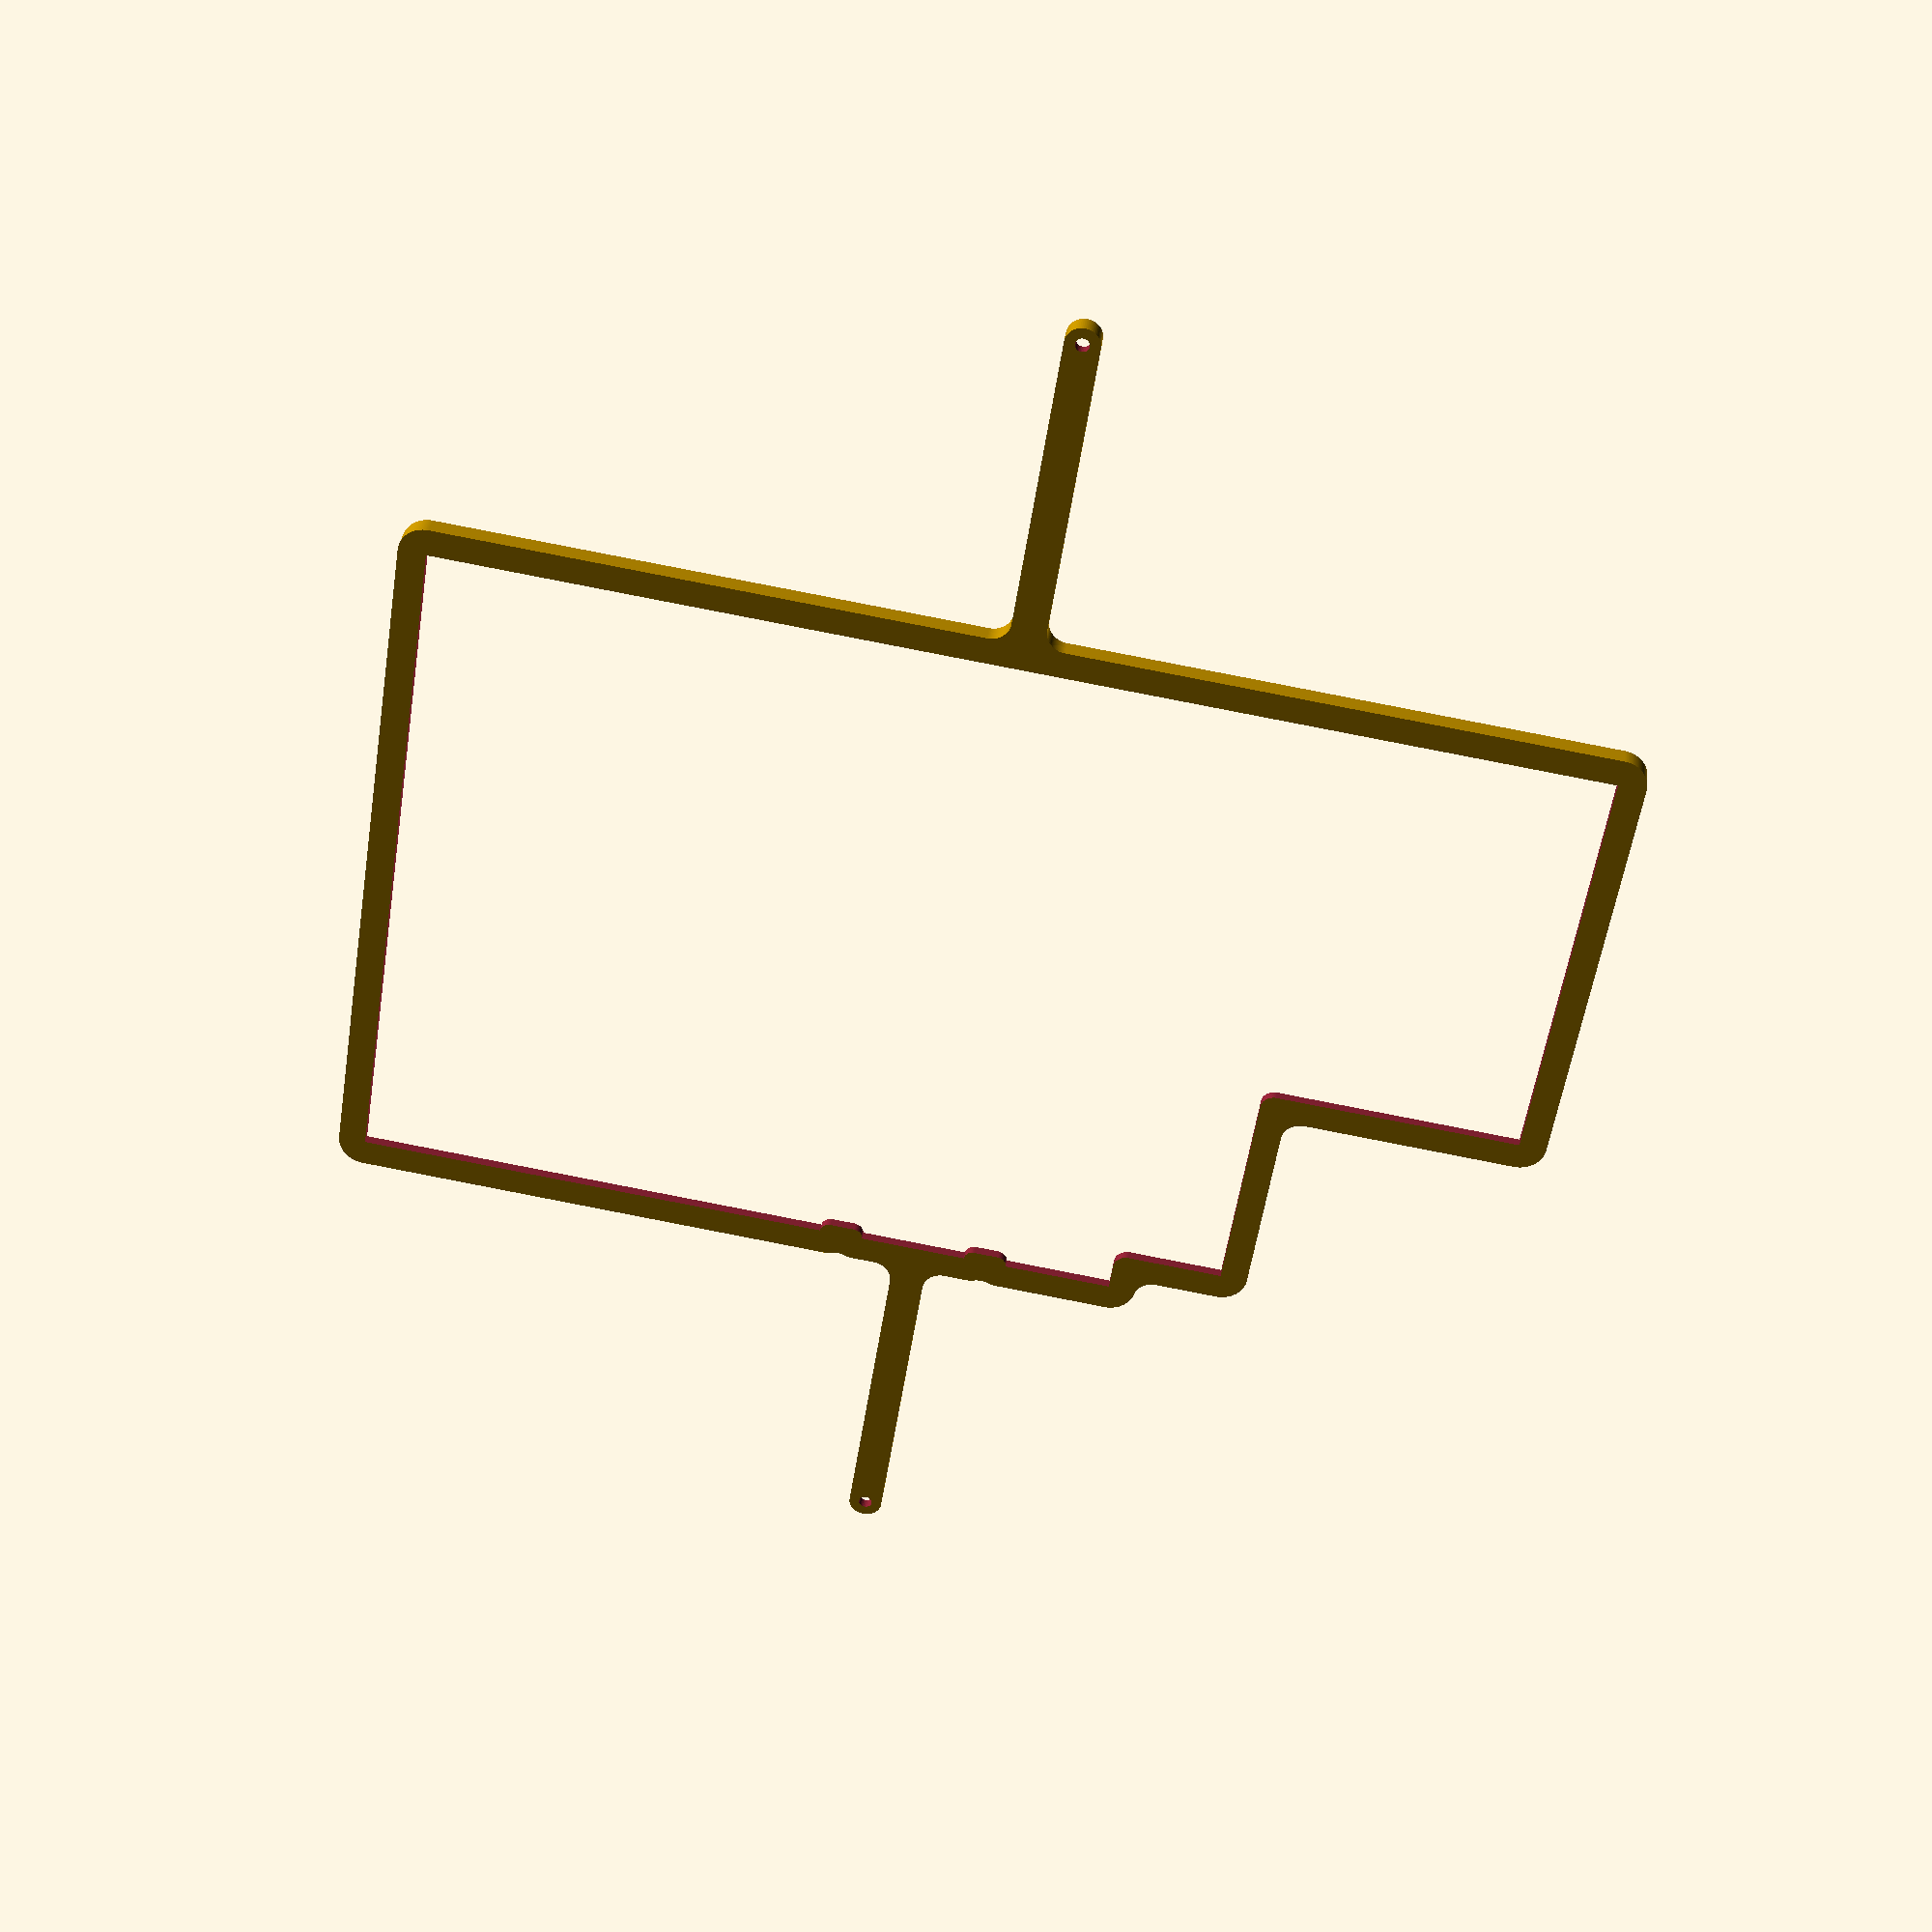
<openscad>
// Generated by SolidPython <Unknown> on 2023-09-09 12:27:15


scale(v = 0.0000010000) {
	translate(v = [-105000000, -72500000, 0]) {
		difference() {
			linear_extrude(convexity = 10, height = 2850000) {
				polygon(points = [[71036117.1083648652, 20466131.1270857155], [71036061.2376008481, 20466227.3451735973], [71035835.8229544461, 20466663.5383350514], [71035632.0904364139, 20467110.2701315582], [71035450.5311974585, 20467566.4635989219], [71035291.5829337686, 20468031.0189630911], [71035155.6288318038, 20468502.8162914775], [71035042.9966446161, 20468980.7181928381], [71034953.9579016566, 20469463.5725592524], [71021675.1164829284, 20552913.6910938360], [70991156.1585031003, 20697963.1252505444], [70953486.2684188038, 20841321.8519687988], [70908758.0220686942, 20982637.5592475682], [70857081.3415923864, 21121562.9559190124], [70798583.2252912223, 21257756.6251346953], [70733407.4355217218, 21390883.8634191863], [70661714.1453930587, 21520617.5032192692], [70583679.5451315641, 21646638.7169386446], [70499495.4090841562, 21768637.8004732653], [70409368.6244225353, 21886314.9343259446], [70313520.6827052534, 21999380.9204310589], [70212187.1355518997, 22107557.8928723559], [70105617.0157600194, 22210580.0007560886], [69994072.2252942473, 22308194.0615531467], [69877826.8916482776, 22400160.1833087243], [69757166.6941595823, 22486252.3541915417], [69632388.1619388759, 22566258.9979287051], [69503797.9451311678, 22639983.4937677048], [69371712.0613086373, 22707244.6596811190], [69236455.1188368499, 22767877.1976333112], [69098359.5191349685, 22821732.0998077951], [68957764.6397781521, 22868677.0148034394], [68815016.0004603267, 22908596.5728945732], [68670464.4138592929, 22941392.6695588939], [68524465.1234957278, 22966984.7065745667], [68377376.9307022244, 22985309.7900949009], [68229561.3128493577, 22996322.8852134161], [68081257.5816131085, 23000000.0000000000], [59013300.9899273887, 23000000.0000000000], [59013212.3184042573, 23000000.3931396790], [58986789.7662415877, 23000234.6951455511], [58986701.1016905159, 23000235.8745336756], [58902801.4385681599, 23001723.9522265531], [58902605.1666708365, 23001729.3612816930], [58844143.2756484374, 23003915.0701040775], [58843947.1477841437, 23003924.3316592425], [58708975.7728833482, 23011626.6455431059], [58708723.0400653034, 23011644.2825324796], [58633499.4730127901, 23017852.2176892087], [58633247.2680957541, 23017876.2514267154], [58507341.5049698278, 23031485.8293581456], [58507089.9898313880, 23031516.2444177419], [58432277.3984439000, 23041526.2228824757], [58432026.7345189005, 23041562.9997422770], [58306971.8843481019, 23061532.1321322694], [58306722.2325250283, 23061575.2471870668], [58232512.6596511975, 23075361.5734887123], [58232264.1801689267, 23075410.9990651384], [58108381.2569591329, 23101688.4254373871], [58108134.1093040779, 23101744.1298116595], [58034718.0498533770, 23119271.4146482982], [58034472.3926571086, 23119333.3620666005], [57912079.4020961896, 23151851.6286443435], [57911835.3930336311, 23151919.7793457583], [57839401.3049777597, 23173143.0304285809], [57839159.1006659865, 23173217.3406706266], [57718570.2238045484, 23211892.9735301472], [57718329.9797022566, 23211973.3956168331], [57647063.8003066331, 23236838.1331646144], [57646825.6706143543, 23236924.6154770777], [57523905.8562502787, 23283336.5216243602], [57523699.3462585211, 23283417.1218595058], [57462440.7185928822, 23308112.0584174320], [57462236.0459934175, 23308197.2165152915], [57383676.4643153325, 23341909.7881026454], [57383473.7296899632, 23341999.4622141607], [57323369.8498222381, 23369385.2793446220], [57323169.1528003737, 23369479.4254014567], [57204842.4521875679, 23426594.5522733256], [57204615.7069508433, 23426707.5635043420], [57137493.8844672740, 23461229.7946817912], [57137270.0748799220, 23461348.5137170143], [57013650.9711245745, 23528942.1249319799], [57013512.6459079832, 23529019.1884890608], [56972478.7165452763, 23552307.5622056872], [56972341.6288825050, 23552386.8063227832], [56969617.6571784616, 23553990.3155767843], [56969481.8414410576, 23554071.7203852907], [56929205.8842363805, 23578647.7042018287], [56929071.3744769394, 23578731.2492913976], [56809978.5355796963, 23654013.8821733035], [56809766.1187610030, 23654151.9547478780], [56747007.3705693930, 23696085.9865644127], [56746798.5196735859, 23696229.3959226683], [56639435.9217351153, 23771969.8630420119], [56639256.2067903206, 23772099.6525378041], [56586142.9793962687, 23811360.8857184835], [56585966.1856287345, 23811494.6270298436], [56518364.5935760140, 23863822.1542823315], [56518190.8078671247, 23863959.7816850729], [56466869.9414238185, 23905536.5543179438], [56466699.2491766736, 23905678.0001781397], [56366465.9289428294, 23990628.7347866781], [56366274.7486185730, 23990794.9726413637], [56309948.7327594310, 24041039.4095118344], [56309761.8250457421, 24041210.4371332228], [56207031.5090614036, 24137631.7069234028], [56206916.9157599807, 24137740.9819555245], [56173030.1974911466, 24170571.1819893718], [56172917.3488001674, 24170682.2577757426], [56170682.2577758953, 24172917.3488000110], [56170571.1819895133, 24173030.1974910013], [56137740.9819558039, 24206916.9157596901], [56137631.7069236860, 24207031.5090611130], [56041210.4371331930, 24309761.8250457682], [56041039.4095118046, 24309948.7327594571], [55990794.9726412967, 24366274.7486186400], [55990628.7347866073, 24366465.9289428964], [55905678.0001781806, 24466699.2491766289], [55905536.5543179810, 24466869.9414237738], [55863959.7816850841, 24518190.8078671061], [55863822.1542823464, 24518364.5935759991], [55811494.6270297393, 24585966.1856288686], [55811360.8857183754, 24586142.9793963954], [55772099.6525377929, 24639256.2067903131], [55771969.8630420044, 24639435.9217351116], [55696229.3959227204, 24746798.5196735077], [55696085.9865644649, 24747007.3705693111], [55654151.9547478035, 24809766.1187611222], [55654013.8821732253, 24809978.5355798155], [55578731.2492912635, 24929071.3744771481], [55578647.7042016983, 24929205.8842365891], [55554071.7203853354, 24969481.8414409719], [55553990.3155768216, 24969617.6571783945], [55552386.8063226938, 24972341.6288826615], [55552307.5622056052, 24972478.7165454142], [55529019.1884890795, 25013512.6459079385], [55528942.1249319986, 25013650.9711245336], [55459069.2612181306, 25141438.5036127344], [55458965.0708597451, 25141634.1746218801], [55428570.1916697398, 25200273.8427154943], [55428470.3643140271, 25200471.7752132155], [55390822.0850543007, 25277223.0125011466], [55390726.6697592065, 25277423.1092179194], [55362960.7303998619, 25337352.3338629082], [55362869.7740551010, 25337554.4964656532], [55310291.6508252174, 25457965.8196588196], [55310193.2184411958, 25458199.2634560987], [55281750.8218530342, 25528114.5949313566], [55281658.3348234147, 25528350.4573702216], [55231889.9540822431, 25660159.7414468601], [55231835.1957810819, 25660308.3152865171], [55215869.7743775100, 25704706.9304530956], [55215817.3754371554, 25704856.3527018651], [55214795.0215845779, 25707847.3485848717], [55214744.9951428548, 25707997.5817786157], [55200193.4050584733, 25752879.4593610764], [55200145.7636583298, 25753030.4658323564], [55158820.1402767599, 25887725.5731757805], [55158748.9039658755, 25887968.6993338242], [55138444.8684201986, 25960665.8082145229], [55138379.8140163049, 25960910.6609564908], [55107414.4918421805, 26083705.7366815358], [55107355.6611004174, 26083952.1588488370], [55090759.7337805778, 26157584.3440359272], [55090707.1644614190, 26157832.1774626411], [55065074.2041380331, 26286697.6000575945], [55065033.3687113300, 26286915.4881998301], [55053586.9754532799, 26351965.0034666993], [55053550.9799449891, 26352183.7432618551], [55040605.7688539624, 26436685.6181892119], [55040574.6309532821, 26436905.1021424793], [55032022.6580667719, 26502398.0263010450], [55031996.3930757195, 26502618.1465519220], [55016344.5295486003, 26647417.6275978386], [55016328.7596993148, 26647575.1838393211], [55012001.6258657873, 26694558.2405943051], [55011988.3527156115, 26694716.0267814659], [55011387.6200499535, 26702604.5258185938], [55011378.8013462648, 26702730.8947601952], [55008989.5431997851, 26740402.4518436752], [55008982.3259662390, 26740528.9223559462], [55003497.4428452849, 26848681.6016278379], [55003490.4564679042, 26848846.1330661364], [55001812.4733392522, 26897886.9719136134], [55001808.1973161474, 26898051.5960894972], [55000235.8745336756, 26986701.1016902477], [55000234.6951455474, 26986789.7662413195], [55000000.3931396753, 27013212.3184041940], [55000000.0000000000, 27013300.9899273254], [55000000.0000000000, 54009877.2753761709], [54996395.4049620032, 54156712.1984118074], [54985599.3345365226, 54303070.9542872086], [54967634.7846824378, 54448723.6765636429], [54942545.0335738286, 54593319.4750756249], [54910390.5246187299, 54736510.0058794096], [54871248.7208456472, 54877950.3104441836], [54825213.9182882160, 55017299.6466877759], [54772397.0188180208, 55154222.3098534197], [54712925.2629720494, 55288388.4412527084], [54646941.9234194458, 55419474.8229230568], [54574605.9598043039, 55547165.6562899277], [54496091.6357991174, 55671153.3229508474], [54411588.0992874578, 55791139.1257568449], [54321298.9266901836, 55906834.0083997399], [54225441.6325327381, 56017959.2517732158], [54124247.1454327479, 56124247.1454327479], [54017959.2517732158, 56225441.6325327381], [53906834.0083997399, 56321298.9266901836], [53791139.1257568449, 56411588.0992874578], [53671153.3229508474, 56496091.6357991174], [53547165.6562899277, 56574605.9598043039], [53419474.8229230568, 56646941.9234194458], [53288388.4412527084, 56712925.2629720494], [53154222.3098534197, 56772397.0188180208], [53017299.6466877759, 56825213.9182882160], [52877950.3104441836, 56871248.7208456472], [52736510.0058794096, 56910390.5246187299], [52593319.4750756249, 56942545.0335738286], [52448723.6765636429, 56967634.7846824378], [52303070.9542872086, 56985599.3345365226], [52156712.1984118074, 56996395.4049620032], [52009877.2753761709, 57000000.0000000000], [21013300.9899273254, 57000000.0000000000], [21013212.3184041940, 57000000.3931396753], [20986789.7662413195, 57000234.6951455474], [20986701.1016902477, 57000235.8745336756], [20898051.5960894972, 57001808.1973161474], [20897886.9719136134, 57001812.4733392522], [20848846.1330661364, 57003490.4564679042], [20848681.6016278379, 57003497.4428452849], [20754763.1041445434, 57008260.4499668777], [20754541.8450273648, 57008274.1312558278], [20688668.0653882101, 57013080.8464661017], [20688447.1639079712, 57013099.4290017039], [20557649.6645387188, 57025563.7763290405], [20557397.7843153626, 57025591.0030401126], [20482464.3999397159, 57034652.5374042019], [20482213.2902774401, 57034686.1361872852], [20356915.5266905911, 57053069.6135478914], [20356665.3487639800, 57053109.5628376380], [20282287.1000342406, 57065954.7804241702], [20282038.0144198500, 57066001.0545791388], [20143853.1401396990, 57093487.7715617791], [20143698.0886332802, 57093519.8914579973], [20097574.3254989833, 57103456.1977969036], [20097419.8020120077, 57103490.7687290162], [20094340.7221381553, 57104205.2831799760], [20094186.7654137500, 57104242.2964801341], [20048400.7502901703, 57115634.0710746199], [20048247.3989293948, 57115673.5174626037], [19912079.4020961784, 57151851.6286443472], [19911835.3930336200, 57151919.7793457657], [19839401.3049775250, 57173143.0304286554], [19839159.1006657556, 57173217.3406706974], [19714046.3285316974, 57213343.8910377994], [19713836.0012591146, 57213413.9282636791], [19651405.2205912583, 57234974.4704722837], [19651196.4975007325, 57235049.1527732909], [19571030.2327523530, 57264739.4770003483], [19570823.2164162062, 57264818.7676755115], [19509409.4105715863, 57289125.2237468138], [19509204.2027233839, 57289209.0838305131], [19388136.5398780443, 57340257.7548091859], [19387904.3617422841, 57340359.1365333200], [19319120.1673208736, 57371437.3941549137], [19318890.6319710650, 57371544.6250455305], [19204842.4521877132, 57426594.5522732437], [19204615.7069509849, 57426707.5635042638], [19137493.8844668902, 57461229.7946819887], [19137270.0748795420, 57461348.5137172118], [19026156.5081759244, 57522104.2302716449], [19025935.7778900079, 57522228.5809113383], [18960648.6280995049, 57560106.1675725728], [18960431.1187906154, 57560236.0700023472], [18852537.3920985572, 57626541.6168306321], [18852323.2433749214, 57626676.9876726866], [18789038.3574556075, 57667812.6985954046], [18788827.7067684568, 57667953.4509620517], [18684430.7817369103, 57739638.6226764619], [18684223.7642922588, 57739784.6662258729], [18623103.5936377458, 57784072.9066306725], [18622900.3423096240, 57784224.1476248801], [18522268.2043481059, 57861104.9294176400], [18522068.8495932519, 57861261.2707827091], [18463270.2888051979, 57908588.3533915728], [18463074.9585793465, 57908749.6947798878], [18366465.9289428964, 57990628.7347866073], [18366274.7486186400, 57990794.9726412967], [18309948.7327595837, 58041039.4095116928], [18309761.8250458948, 58041210.4371330813], [18217423.8977278285, 58127877.5530325323], [18217241.3825913146, 58128053.2606466413], [18163532.4997359589, 58181086.0750298649], [18163354.4943238534, 58181266.3498588726], [18065639.6891361438, 58282767.0687603876], [18065530.7776039541, 58282882.0075942650], [18033350.3750394993, 58317386.4044168219], [18033243.2970852479, 58317503.0533306375], [18031124.2802870572, 58319848.4811341390], [18031019.0627580695, 58319966.8108808845], [17999947.3341655098, 58355472.8581343666], [17999844.0034425780, 58355592.8390456587], [17905678.0001782477, 58466699.2491765469], [17905536.5543180518, 58466869.9414236918], [17863959.7816849910, 58518190.8078672290], [17863822.1542822495, 58518364.5935761258], [17811494.6270298436, 58585966.1856287420], [17811360.8857184835, 58586142.9793962687], [17772099.6525378041, 58639256.2067903206], [17771969.8630420119, 58639435.9217351153], [17696229.3959227465, 58746798.5196734816], [17696085.9865644909, 58747007.3705692813], [17654151.9547478408, 58809766.1187610552], [17654013.8821732663, 58809978.5355797559], [17578731.2492913567, 58929071.3744770065], [17578647.7042017877, 58929205.8842364475], [17554071.7203852795, 58969481.8414410725], [17553990.3155767694, 58969617.6571784839], [17552386.8063227795, 58972341.6288825125], [17552307.5622056872, 58972478.7165452689], [17529019.1884891614, 59013512.6459077969], [17528942.1249320805, 59013650.9711243957], [17461348.5137169622, 59137270.0748800263], [17461229.7946817391, 59137493.8844673783], [17426707.5635043383, 59204615.7069508582], [17426594.5522733219, 59204842.4521875829], [17371544.6250455678, 59318890.6319709793], [17371437.3941549473, 59319120.1673207879], [17340359.1365334727, 59387904.3617419377], [17340257.7548093386, 59388136.5398776978], [17291054.9292817898, 59504826.5726994500], [17290959.4617959410, 59505061.2445977628], [17263404.9551718049, 59575331.2429164276], [17263315.4631999843, 59575568.2579532787], [17220086.0423205532, 59694600.6021716148], [17220002.5833031349, 59694839.8082190454], [17196042.5596998222, 59766415.2283569649], [17195965.1872049235, 59766656.4718807042], [17158820.1402766779, 59887725.5731760561], [17158748.9039657936, 59887968.6993340999], [17138444.8684202284, 59960665.8082143962], [17138379.8140163384, 59960910.6609563679], [17106252.8268672153, 60088312.3975703046], [17106201.0079991855, 60088527.9377742484], [17091474.6022231579, 60152914.2121500596], [17091427.5739260279, 60153130.8480516747], [17074219.0281901918, 60236868.6012464911], [17074176.8135749772, 60237086.2263848931], [17062318.6549109332, 60302061.9405261129], [17062281.2747230604, 60302280.4479542598], [17041562.9997422807, 60432026.7345188856], [17041526.2228824794, 60432277.3984438851], [17031516.2444177307, 60507089.9898314774], [17031485.8293581344, 60507341.5049699172], [17017876.2514267117, 60633247.2680957541], [17017852.2176892050, 60633499.4730127901], [17011644.2825324796, 60708723.0400652513], [17011626.6455431059, 60708975.7728832960], [17003924.3316592351, 60843947.1477842182], [17003915.0701040700, 60844143.2756485119], [17001729.3612816855, 60902605.1666708663], [17001723.9522265457, 60902801.4385681897], [17000235.8745336719, 60986701.1016905159], [17000234.6951455474, 60986789.7662415877], [17000000.3931396790, 61013212.3184040412], [17000000.0000000000, 61013300.9899271727], [17000000.0000000000, 123986699.0100728124], [17000000.3931396790, 123986787.6815959513], [17000234.6951455474, 124013210.2337584347], [17000235.8745336719, 124013298.8983094990], [17001723.9522265457, 124097198.5614317060], [17001729.3612816855, 124097394.8333290219], [17003915.0701040775, 124155856.7243515402], [17003924.3316592425, 124156052.8522158414], [17011897.3197778426, 124295767.3827662021], [17011912.4021502100, 124295988.5507942736], [17017136.2364674099, 124361830.5655731112], [17017156.2177230157, 124362051.3449290991], [17025804.8639980443, 124447100.4264880866], [17025829.7343175411, 124447320.7086748481], [17033966.7323303148, 124512866.4836601615], [17033996.4794917367, 124513086.1604249626], [17053069.6135478653, 124643084.4733092338], [17053109.5628376082, 124643334.6512358338], [17065954.7804242112, 124717712.8999659717], [17066001.0545791797, 124717961.9855803698], [17093487.7715617754, 124856146.8598603159], [17093519.8914579973, 124856301.9113667309], [17103456.1977968477, 124902425.6745007783], [17103490.7687289603, 124902580.1979877651], [17105279.1118174009, 124910286.7618000954], [17105308.5277470201, 124910409.9753627330], [17114306.3177315071, 124947069.1426058561], [17114337.2920931801, 124947191.9736599624], [17139337.4172676727, 125043748.1461914033], [17139395.3576326780, 125043962.1220982373], [17157363.9734542705, 125107519.8769401312], [17157426.6427453347, 125107732.5159171671], [17195965.1872048117, 125233343.5281189531], [17196042.5596997105, 125233584.7716426998], [17220002.5833029971, 125305160.1917805523], [17220086.0423204154, 125305399.3978279829], [17268180.8197947145, 125437828.5164921582], [17268236.0483997241, 125437976.9161503911], [17285042.1914178617, 125482064.1622212529], [17285099.7628374062, 125482211.6687940806], [17286272.2959618233, 125485147.0443829298], [17286332.1957612112, 125485293.6208865345], [17304525.8786166385, 125528826.6154245734], [17304588.0917774066, 125528972.2251083404], [17362869.7740550898, 125662445.5035343468], [17362960.7303998508, 125662647.6661370844], [17390726.6697591394, 125722576.8907819390], [17390822.0850542374, 125722776.9874987155], [17428470.3643142171, 125799528.2247871459], [17428570.1916699260, 125799726.1572848558], [17458965.0708596781, 125858365.8253779858], [17459069.2612180673, 125858561.4963871390], [17522104.2302716039, 125973843.4918239862], [17522228.5809112936, 125974064.2221098989], [17560106.1675723009, 126039351.3719000220], [17560236.0700020716, 126039568.8812089115], [17634004.1301598363, 126159605.7605046779], [17634088.1008636430, 126159740.0049767345], [17659424.9185357392, 126199541.7308125794], [17659511.0043197572, 126199674.6288756579], [17661250.4223841652, 126202313.8879710436], [17661338.6016643979, 126202445.4063040316], [17687922.9861382619, 126241424.9164523482], [17688013.2368058227, 126241555.0220801383], [17769231.1982731372, 126356682.0033892989], [17769379.8523678668, 126356887.1543113738], [17814438.7405885234, 126417441.4282421470], [17814592.5440061837, 126417642.7475145310], [17895673.6251288988, 126521031.3546211869], [17895812.3504533805, 126521204.2651730627], [17937713.3329448551, 126572260.7732926905], [17937855.8570575863, 126572430.5662604123], [17993540.1867536865, 126637295.0463917255], [17993686.4396143518, 126637461.6383343637], [18037809.2079872638, 126686610.8058369011], [18037959.1177231595, 126686774.1148865074], [18127877.5530326217, 126782576.1022722721], [18128053.2606467344, 126782758.6174087822], [18181086.0750297122, 126836467.5002638847], [18181266.3498587236, 126836645.5056759864], [18272499.0684075505, 126924475.3005407453], [18272683.7947421633, 126924648.6819757819], [18328368.8521647267, 126975602.5618958473], [18328557.9114384614, 126975771.2080690414], [18424122.0395559482, 127058867.4126560688], [18424315.3104212135, 127059031.2153219581], [18482509.6681387611, 127107099.2944271863], [18482707.0265447721, 127107258.1484491378], [18582357.2524856254, 127185407.4559939355], [18582558.5717580020, 127185561.2594115883], [18643112.8456885926, 127230620.1476321071], [18643317.9966106825, 127230768.8017268330], [18746798.5196739063, 127303770.6040775329], [18747007.3705697097, 127303914.0134357959], [18809766.1187611967, 127345848.0452522486], [18809978.5355798900, 127345986.1178268194], [18929071.3744768091, 127421268.7507085204], [18929205.8842362538, 127421352.2957980931], [18969481.8414409757, 127445928.2796146572], [18969617.6571783721, 127446009.6844231635], [18972341.6288822442, 127447613.1936770678], [18972478.7165450193, 127447692.4377941638], [19013512.6459082849, 127470980.8115111142], [19013650.9711248800, 127471057.8750681877], [19137270.0748793744, 127538651.4862826914], [19137493.8844667263, 127538770.2053179294], [19204615.7069500946, 127573292.4364952743], [19204842.4521868192, 127573405.4477262795], [19318890.6319711618, 127628455.3749544919], [19319120.1673209704, 127628562.6058451086], [19387904.3617428616, 127659640.8634669185], [19388136.5398786217, 127659742.2451910526], [19504826.5726997070, 127708945.0707183033], [19505061.2445980199, 127709040.5382041633], [19575331.2429168113, 127736595.0448283553], [19575568.2579536662, 127736684.5368001759], [19699066.1040768921, 127781535.7106791735], [19699275.2959858291, 127781609.0695220977], [19761841.3794481084, 127802773.7702099681], [19762052.1460870653, 127802842.4739107639], [19843619.3082545996, 127828434.3361413181], [19843831.5460470095, 127828498.3509370685], [19907274.2207979821, 127846869.1531935334], [19907487.8254442960, 127846928.4476256073], [20034472.3926565312, 127880666.6379332691], [20034718.0498528033, 127880728.5853515714], [20108134.1093042865, 127898255.8701883852], [20108381.2569593452, 127898311.5745626539], [20232264.1801687740, 127924589.0009348392], [20232512.6596510448, 127924638.4265112579], [20306722.2325254120, 127938424.7528129965], [20306971.8843484819, 127938467.8678677976], [20446101.3260255642, 127960684.4731126279], [20446257.8813149817, 127960708.2028141022], [20492961.4699217975, 127967409.4355765730], [20493118.3813174739, 127967430.6834299862], [20496253.9496572800, 127967830.0265944004], [20496411.1778174378, 127967848.7872723639], [20543303.5342770740, 127973067.8499165922], [20543461.0397803597, 127973084.1187152863], [20683717.7171934843, 127986449.8783871979], [20683970.2063087486, 127986470.7155508101], [20759266.3734067604, 127991725.3058636189], [20759519.3093539439, 127991739.7401054353], [20890789.0839205086, 127997563.6972796619], [20891010.5840689018, 127997571.0661800951], [20957025.6925982162, 127999035.1598115116], [20957247.3016514406, 127999037.6182577908], [99509912.5647981465, 127999964.7104682922], [99656746.3429259658, 128003570.9843091965], [99803103.8779053539, 128014368.6200037152], [99948755.3105787933, 128032334.6196160316], [100093349.7591587901, 128057425.7021297067], [100236538.8881874084, 128089581.4218374342], [100377977.7476932257, 128128724.3139576763], [100517325.6041946560, 128174760.0812516212], [100654246.7615434825, 128227577.8211898655], [100788411.3696339726, 128287050.2931220531], [100919496.2190303504, 128353034.2248068899], [101047185.5195929706, 128425370.6575616002], [101171171.6612344384, 128503885.3292020708], [101291155.9549666494, 128588389.0938486755], [101406849.3524592370, 128678678.3775891513], [101517973.1423725039, 128774535.6688992679], [101624259.6217840612, 128875730.0426366478], [101725452.7411030829, 128982017.7163545936], [101821308.7209039629, 129093142.6375841945], [101911596.6392048299, 129208837.1006789058], [101996098.9877700806, 129328822.3917309046], [102074612.1960988790, 129452809.4600072205], [102146947.1218372881, 129580499.6142882556], [102212929.5064314008, 129711585.2424293607], [102272400.3949254900, 129845750.5524151325], [102325216.5188926607, 129982672.3331183940], [102371250.6415757537, 130122020.7329321206], [102410391.8644073457, 130263460.0543995947], [102442545.8941697776, 130406649.5629254282], [102467635.2701528668, 130551244.3076246232], [102485599.5507604480, 130696895.9523258656], [102496395.4591171145, 130843253.6147304177], [102500000.0000000000, 130990087.4354103804], [102500000.0000000000, 174963182.6128612757], [102500003.0118130445, 174963428.0251465142], [102501797.5099367946, 175036527.7745253444], [102501806.5435616970, 175036773.0389833748], [102510231.6397578120, 175208269.8118407130], [102510246.6897530854, 175208514.7807334363], [102512916.5900216699, 175244709.7355847359], [102512964.6992424577, 175245198.1967007518], [102517407.3857562095, 175281218.5473470986], [102517440.4160025567, 175281461.7453396320], [102542634.5663088411, 175451306.9105243683], [102542673.5549845994, 175451549.2246674299], [102548878.3249225765, 175487308.1949290633], [102548974.0800460726, 175487789.5884430408], [102556925.9855740070, 175523201.0318283737], [102556982.6943424493, 175523439.8212258220], [102598703.2653190196, 175689997.6769509315], [102598765.8171930164, 175690235.0027266443], [102608445.7014738470, 175725213.6099663675], [102608588.1803258657, 175725683.2997956276], [102619972.7236710489, 175760144.8043628931], [102620052.5648251474, 175760376.8854928017], [102677897.7645662874, 175922043.3885565996], [102677983.2772297710, 175922273.4403880537], [102691045.0532765687, 175956134.8214978874], [102691232.8837078810, 175956588.2842725813], [102705940.4254940152, 175989767.9668928981], [102706042.6301198155, 175989991.1046871543], [102779455.3777309060, 176145209.3182903528], [102779563.0276501924, 176145429.8806525767], [102795880.9034194350, 176177847.9320219159], [102796112.2765202969, 176178280.8006476760], [102814001.1750800014, 176209859.1228396297], [102814124.7588910908, 176210071.1683592498], [102902398.0494814962, 176357346.2562545240], [102902526.7999290079, 176357555.2050114870], [102921943.6253563166, 176388217.7230831385], [102922216.3128772825, 176388625.8287984431], [102943114.2883387208, 176418298.6740576029], [102943258.0611554384, 176418497.5851883292], [103045541.7746811658, 176556411.2077695429], [103045690.3857197016, 176556606.5306304395], [103068019.1661623567, 176585218.2185943425], [103068330.5419735610, 176585597.6311180592], [103092036.3354084939, 176613079.2337229848], [103092198.9126200080, 176613263.0948419273], [103207508.0010065883, 176740487.0685333312], [103207675.0414306223, 176740666.8844322264], [103232700.7385260910, 176766952.1960916519], [103233047.8039082289, 176767299.2614738047], [103259333.1155672818, 176792324.9585689306], [103259512.9314661920, 176792491.9989929497], [103386736.9051583558, 176907801.0873802304], [103386920.7662772834, 176907963.6645917594], [103414402.3688823283, 176931669.4580267966], [103414781.7814060599, 176931980.8338379860], [103443393.4693691134, 176954309.6142799854], [103443588.7922299951, 176954458.2253185511], [103581502.4148114622, 177056741.9388444126], [103581701.3259422183, 177056885.7116611004], [103611374.1712014228, 177077783.6871225834], [103611782.2769167274, 177078056.3746435642], [103642444.7949887067, 177097473.2000710666], [103642653.7437456399, 177097601.9505185783], [103789928.8316411227, 177185875.2411091030], [103790140.8771607578, 177185998.8249201775], [103821719.1993521154, 177203887.7234795392], [103822152.0679778606, 177204119.0965804160], [103854570.1193475872, 177220436.9723498821], [103854790.6817098409, 177220544.6222691536], [104010008.8953128755, 177293957.3698801398], [104010232.0331071168, 177294059.5745059550], [104043411.7157274932, 177308767.1162921488], [104043865.1785022020, 177308954.9467234612], [104077726.5596114099, 177322016.7227700055], [104077956.6114428341, 177322102.2354334891], [104239623.1145081073, 177379947.4351751804], [104239855.1956380457, 177380027.2763292789], [104274316.7002038211, 177391411.8196739554], [104274786.3900330663, 177391554.2985259891], [104309764.9972742200, 177401234.1828072071], [104310002.3230499327, 177401296.7346811891], [104476560.1787743717, 177443017.3056575954], [104476798.9681718349, 177443074.0144260228], [104512210.4115566462, 177451025.9199538529], [104512691.8050706089, 177451121.6750773787], [104548450.7753330171, 177457326.4450154901], [104548693.0894760638, 177457365.4336912334], [104718538.2546604723, 177482559.5839974582], [104718781.4526530355, 177482592.6142438054], [104754801.8032991439, 177487035.3007575274], [104755290.2644151449, 177487083.4099783301], [104791485.2192672342, 177489753.3102469742], [104791730.1881599575, 177489768.3602422178], [104963226.9610166401, 177498193.4564383030], [104963472.2254746854, 177498202.4900632203], [104999754.5877147764, 177499093.1720630527], [105000245.4122852236, 177499093.1720630527], [105036527.7745253146, 177498202.4900632203], [105036773.0389833599, 177498193.4564383030], [105208269.8118400425, 177489768.3602422178], [105208514.7807327658, 177489753.3102469742], [105244709.7355848551, 177487083.4099783301], [105245198.1967008561, 177487035.3007575274], [105281218.5473469645, 177482592.6142438054], [105281461.7453395277, 177482559.5839974582], [105451306.9105239362, 177457365.4336912334], [105451549.2246669829, 177457326.4450154901], [105487308.1949293911, 177451121.6750773787], [105487789.5884433538, 177451025.9199538529], [105523201.0318281651, 177443074.0144260228], [105523439.8212256283, 177443017.3056575954], [105689997.6769500673, 177401296.7346811891], [105690235.0027257800, 177401234.1828072071], [105725213.6099669337, 177391554.2985259891], [105725683.2997961789, 177391411.8196739554], [105760144.8043619543, 177380027.2763292789], [105760376.8854918927, 177379947.4351751804], [105922043.3885571659, 177322102.2354334891], [105922273.4403885901, 177322016.7227700055], [105956134.8214977980, 177308954.9467234612], [105956588.2842725068, 177308767.1162921488], [105989767.9668928832, 177294059.5745059550], [105989991.1046871245, 177293957.3698801398], [106145209.3182901591, 177220544.6222691536], [106145429.8806524128, 177220436.9723498821], [106177847.9320221394, 177204119.0965804160], [106178280.8006478846, 177203887.7234795392], [106209859.1228392422, 177185998.8249201775], [106210071.1683588773, 177185875.2411091030], [106357346.2562543601, 177097601.9505185783], [106357555.2050112933, 177097473.2000710666], [106388217.7230832726, 177078056.3746435642], [106388625.8287985772, 177077783.6871225834], [106418298.6740577817, 177056885.7116611004], [106418497.5851885378, 177056741.9388444126], [106556411.2077700049, 176954458.2253185511], [106556606.5306308866, 176954309.6142799854], [106585218.2185939401, 176931980.8338379860], [106585597.6311176717, 176931669.4580267966], [106613079.2337227166, 176907963.6645917594], [106613263.0948416442, 176907801.0873802304], [106740487.0685338080, 176792491.9989929497], [106740666.8844327182, 176792324.9585689306], [106766952.1960917711, 176767299.2614738047], [106767299.2614739090, 176766952.1960916519], [106792324.9585693777, 176740666.8844322264], [106792491.9989934117, 176740487.0685333312], [106907801.0873799920, 176613263.0948419273], [106907963.6645915061, 176613079.2337229848], [106931669.4580264390, 176585597.6311180592], [106931980.8338376433, 176585218.2185943425], [106954309.6142802984, 176556606.5306304395], [106954458.2253188342, 176556411.2077695429], [107056741.9388447553, 176418497.5851880610], [107056885.7116614729, 176418298.6740573347], [107077783.6871224791, 176388625.8287988007], [107078056.3746434450, 176388217.7230834961], [107097473.2000709921, 176357555.2050114572], [107097601.9505185038, 176357346.2562544942], [107185875.2411090583, 176210071.1683589518], [107185998.8249201477, 176209859.1228393316], [107203887.7234797925, 176178280.8006474972], [107204119.0965806544, 176177847.9320217371], [107220436.9723493010, 176145429.8806535602], [107220544.6222685874, 176145209.3182913363], [107293957.3698802590, 175989991.1046869159], [107294059.5745060593, 175989767.9668926597], [107308767.1162921041, 175956588.2842726409], [107308954.9467234164, 175956134.8214979172], [107322016.7227702886, 175922273.4403878450], [107322102.2354337722, 175922043.3885564208], [107379947.4351749718, 175760376.8854924738], [107380027.2763290703, 175760144.8043625653], [107391411.8196741194, 175725683.2997956872], [107391554.2985261381, 175725213.6099664271], [107401234.1828070432, 175690235.0027264357], [107401296.7346810400, 175689997.6769507229], [107443017.3056575507, 175523439.8212258220], [107443074.0144259930, 175523201.0318283737], [107451025.9199539274, 175487789.5884430408], [107451121.6750774235, 175487308.1949290633], [107457326.4450154006, 175451549.2246674299], [107457365.4336911589, 175451306.9105243683], [107482559.5839974433, 175281461.7453396320], [107482592.6142437905, 175281218.5473470986], [107487035.3007575423, 175245198.1967007518], [107487083.4099783301, 175244709.7355847359], [107489753.3102469146, 175208514.7807334363], [107489768.3602421880, 175208269.8118407130], [107498193.4564383030, 175036773.0389833748], [107498202.4900632054, 175036527.7745253444], [107499996.9881869555, 174963428.0251465142], [107500000.0000000000, 174963182.6128612757], [107500000.0000000000, 130990122.7246235162], [107503604.5950379819, 130843287.8015881926], [107514400.6654634476, 130696929.0457131118], [107532365.2153175920, 130551276.3234362155], [107557454.9664261490, 130406680.5249245167], [107589609.4753812999, 130263489.9941204786], [107628751.2791543752, 130122049.6895557791], [107674786.0817117989, 129982700.3533122241], [107727602.9811819941, 129845777.6901465207], [107787074.7370278984, 129711611.5587474257], [107853058.0765805990, 129580525.1770768911], [107925394.0401956737, 129452834.3437101096], [108003908.3642008752, 129328846.6770491451], [108088411.9007125646, 129208860.8742431253], [108178701.0733098239, 129093165.9916002750], [108274558.3674673140, 128982040.7482267022], [108375752.8545672596, 128875752.8545672596], [108482040.7482267022, 128774558.3674673140], [108593165.9916002750, 128678701.0733098239], [108708860.8742431253, 128588411.9007125646], [108828846.6770491451, 128503908.3642008752], [108952834.3437101096, 128425394.0401956737], [109080525.1770768911, 128353058.0765805990], [109211611.5587474257, 128287074.7370278984], [109345777.6901465207, 128227602.9811819941], [109482700.3533122241, 128174786.0817117989], [109622049.6895557791, 128128751.2791543752], [109763489.9941204786, 128089609.4753812999], [109906680.5249245167, 128057454.9664261490], [110051276.3234362155, 128032365.2153175920], [110196929.0457131118, 128014400.6654634476], [110343287.8015881926, 128003604.5950379819], [110490122.7246235162, 128000000.0000000000], [188986699.0100736320, 128000000.0000000000], [188986787.6815967560, 127999999.6068603247], [189013210.2337583303, 127999765.3048544675], [189013298.8983094096, 127999764.1254663467], [189097198.5614319742, 127998276.0477734506], [189097394.8333292902, 127998270.6387183070], [189155856.7243518531, 127996084.9298959225], [189156052.8522161543, 127996075.6683407575], [189295767.3827656507, 127988102.6802222133], [189295988.5507937372, 127988087.5978498459], [189361830.5655726194, 127982863.7635326385], [189362051.3449285924, 127982843.7822770327], [189447100.4264886379, 127974195.1360018998], [189447320.7086754143, 127974170.2656823993], [189512866.4836597741, 127966033.2676697522], [189513086.1604245603, 127966003.5205083340], [189643084.4733090699, 127946930.3864521831], [189643334.6512356699, 127946890.4371624440], [189717712.8999650478, 127934045.2195759714], [189717961.9855794311, 127933998.9454209954], [189842167.8225378692, 127909292.8355384618], [189842415.6559645832, 127909240.2662193030], [189916047.8411513567, 127892644.3388995379], [189916294.2633186579, 127892585.5081577748], [190039089.3390439749, 127861620.1859835684], [190039334.1917859614, 127861555.1315796822], [190112031.3006659448, 127841251.0960341990], [190112274.4268239737, 127841179.8597233146], [190233343.5281198323, 127804034.8127948940], [190233584.7716435790, 127803957.4402999878], [190305160.1917817593, 127779997.4166965932], [190305399.3978291750, 127779913.9576791823], [190424431.7420454323, 127736684.5368005186], [190424668.7570822835, 127736595.0448286980], [190494938.7554014623, 127709040.5382043719], [190495173.4272997975, 127708945.0707185119], [190611863.4601220787, 127659742.2451907545], [190612095.6382578313, 127659640.8634666204], [190680879.8326791525, 127628562.6058450639], [190681109.3680289686, 127628455.3749544472], [190795157.5478125811, 127573405.4477265924], [190795384.2930493057, 127573292.4364955872], [190862506.1155329347, 127538770.2053181082], [190862729.9251202643, 127538651.4862828702], [190973843.4918246865, 127477895.7697279900], [190974064.2221106291, 127477771.4190883040], [191039351.3719014227, 127439893.8324269056], [191039568.8812102973, 127439763.9299971312], [191147462.6079006791, 127373458.3831698895], [191147676.7566243112, 127373323.0123278350], [191210961.6425438821, 127332187.3014049381], [191211172.2932310402, 127332046.5490382910], [191315569.2182622850, 127260361.3773241043], [191315776.2357069254, 127260215.3337747008], [191376896.4063630104, 127215927.0933687389], [191377099.6576911509, 127215775.8523745239], [191477731.7956518829, 127138895.0705823600], [191477931.1504067183, 127138738.7292172909], [191536729.7111952901, 127091411.6466080099], [191536925.0414211452, 127091250.3052196950], [191644407.1609537899, 127000155.9965578765], [191644527.1418650746, 127000052.6658349484], [191680033.1891196370, 126968980.9372414649], [191680151.5188664198, 126968875.7197124660], [191682496.9466694593, 126966756.7029146850], [191682613.5955832601, 126966649.6249604374], [191717117.9924051166, 126934469.2223966420], [191717232.9312389791, 126934360.3108644485], [191818733.6501415670, 126836645.5056756735], [191818913.9249705672, 126836467.5002635717], [191871946.7393535376, 126782758.6174084842], [191872122.4469676614, 126782576.1022719741], [191958789.5628667176, 126690238.1749543250], [191958960.5904881060, 126690051.2672406435], [192009205.0273584723, 126633725.2513816208], [192009371.2652131617, 126633534.0710573494], [192091250.3052202165, 126536925.0414205045], [192091411.6466085315, 126536729.7111946642], [192138738.7292175591, 126477931.1504063904], [192138895.0705826283, 126477731.7956515402], [192218660.0371718109, 126373324.4400664270], [192218792.6560668051, 126373146.8027863055], [192257716.7059807777, 126319785.9773301333], [192257845.3546380401, 126319605.4439603835], [192306681.7554359734, 126249440.2723020464], [192306806.3706339300, 126249256.9315617979], [192343327.0714812875, 126194223.3257863820], [192343447.5919806063, 126194037.2677743286], [192413653.0204035938, 126082976.2772532701], [192413785.6675726771, 126082760.4308513105], [192452487.1989268959, 126017958.3092053086], [192452614.3355509937, 126017739.1717609316], [192514772.6383838952, 125907404.1039534956], [192514894.1828604639, 125907181.8161199689], [192550263.8674761653, 125840502.6671368629], [192550379.7417919040, 125840277.3715894818], [192606869.8854129910, 125726935.6516707540], [192606980.0151940584, 125726707.4930153489], [192638927.0595981479, 125658322.4811143130], [192639031.3741578162, 125658091.6057943702], [192689708.3491751254, 125542034.1803403646], [192689806.7815591395, 125541800.7365430892], [192718249.1781471372, 125471885.4050681889], [192718341.6651767492, 125471649.5426293314], [192763075.3845228851, 125353174.3293857872], [192763161.8668353558, 125352936.1996935010], [192788026.6043833792, 125281670.0202971548], [192788107.0264700651, 125281429.7761948705], [192826782.6593294144, 125160840.8993339837], [192826856.9695714414, 125160598.6950222105], [192848080.2206539214, 125088164.6069675535], [192848148.3713553548, 125087920.5979049951], [192880666.6379333735, 124965527.6073430777], [192880728.5853516757, 124965281.9501467943], [192898255.8701882660, 124891865.8906962574], [192898311.5745625198, 124891618.7430412024], [192924589.0009347200, 124767735.8198316097], [192924638.4265111685, 124767487.3403493464], [192938424.7528128326, 124693277.7674754560], [192938467.8678676188, 124693028.1156523824], [192958437.0002580583, 124567973.2654787600], [192958473.7771178484, 124567722.6015537530], [192968483.7555824220, 124492910.0101673454], [192968514.1706420183, 124492658.4950289130], [192982123.7485731542, 124366752.7319058180], [192982147.7823106647, 124366500.5269887894], [192988355.7174673975, 124291276.9599363208], [192988373.3544567823, 124291024.2271182686], [192996075.6683408022, 124156052.8522145301], [192996084.9298959672, 124155856.7243502289], [192998270.6387183070, 124097394.8333290517], [192998276.0477734506, 124097198.5614317358], [192999764.1254663169, 124013298.8983100057], [192999765.3048544228, 124013210.2337589413], [192999999.6068603098, 123986787.6815948486], [193000000.0000000000, 123986699.0100717098], [193000000.0000000000, 21013300.9899282828], [192999999.6068603098, 21013212.3184051514], [192999765.3048544228, 20986789.7662410364], [192999764.1254663169, 20986701.1016899645], [192998191.8026838601, 20898051.5960901417], [192998187.5266607404, 20897886.9719142579], [192996509.5435320735, 20848846.1330662183], [192996502.5571546853, 20848681.6016279198], [192991739.5500330627, 20754763.1041439027], [192991725.8687441349, 20754541.8450267240], [192986919.1535338461, 20688668.0653872043], [192986900.5709982216, 20688447.1639069654], [192974436.2236710191, 20557649.6645391881], [192974408.9969599545, 20557397.7843158320], [192965347.4625960588, 20482464.3999418393], [192965313.8638129830, 20482213.2902795635], [192944861.3748624921, 20342813.5959225334], [192944837.1494218409, 20342657.1165775619], [192937249.7265275121, 20296089.2873061597], [192937223.0264531374, 20295933.2111600116], [192936665.3819125891, 20292821.8936991021], [192936636.2138988674, 20292666.2598841339], [192927578.0841756761, 20246362.0268672705], [192927546.4555357993, 20246206.8744051084], [192898311.5745625198, 20108381.2569587082], [192898255.8701882660, 20108134.1093036532], [192880728.5853519142, 20034718.0498541370], [192880666.6379336119, 20034472.3926578648], [192846928.4476256371, 19907487.8254444599], [192846869.1531935632, 19907274.2207981460], [192828498.3509367406, 19843831.5460459292], [192828434.3361409903, 19843619.3082535230], [192802842.4739109874, 19762052.1460877322], [192802773.7702102065, 19761841.3794487715], [192781609.0695220828, 19699275.2959857434], [192781535.7106791437, 19699066.1040768065], [192736684.5367999673, 19575568.2579531074], [192736595.0448281467, 19575331.2429162525], [192709040.5382044613, 19505061.2445987724], [192708945.0707186162, 19504826.5727004595], [192654204.5977558792, 19375003.3863648400], [192654141.9237170219, 19374857.9744594432], [192635124.3688924313, 19331678.5312265530], [192635059.4002800882, 19331534.1299218647], [192633739.6977608204, 19328661.9096971340], [192633672.4508643150, 19328518.5551985018], [192613297.2094793022, 19285962.9298601784], [192613227.7011592388, 19285820.6581102908], [192550379.7417923510, 19159722.6284114569], [192550263.8674766123, 19159497.3328640871], [192514894.1828605235, 19092818.1838802323], [192514772.6383839548, 19092595.8960467018], [192450282.4649860263, 18978121.6049145423], [192450171.5228575766, 18977929.6814435050], [192416485.1024582982, 18921116.9677626416], [192416369.9332591593, 18920927.5506827161], [192371150.0212593079, 18848378.9124126136], [192371030.6815868318, 18848192.0948085934], [192334859.2718687952, 18792928.2868118472], [192334735.8203697801, 18792744.1604910940], [192260361.3773232400, 18684430.7817364931], [192260215.3337738216, 18684223.7642918453], [192215927.0933684707, 18623103.5936365575], [192215775.8523742557, 18622900.3423084319], [192130242.3426239789, 18510942.3242861442], [192130145.2214587331, 18510817.2637542598], [192100911.7249882817, 18473783.0310291275], [192100812.6358085275, 18473659.5239773542], [192095813.1276346743, 18467528.1118402928], [192095732.4553471506, 18467430.4447477870], [192071509.7157970965, 18438480.2520649247], [192071427.8127967119, 18438383.6147146821], [192006459.8132468164, 18362704.9536088370], [192006313.5603861511, 18362538.3616662063], [191962190.7920121551, 18313389.1941624805], [191962040.8822762668, 18313225.8851128705], [191872122.4469680786, 18217423.8977284506], [191871946.7393539846, 18217241.3825919405], [191818913.9249704182, 18163532.4997362122], [191818733.6501413882, 18163354.4943241030], [191727500.9315921962, 18075524.6994590163], [191727316.2052575946, 18075351.3180239834], [191671631.1478352249, 18024397.4381041229], [191671442.0885614753, 18024228.7919309400], [191565122.4714385271, 17931780.3300436325], [191565002.1638492346, 17931677.3798550144], [191528912.1425312757, 17901285.8996280842], [191528790.2199261785, 17901184.8672781847], [191526340.4760223329, 17899187.3641912267], [191526216.9689705372, 17899088.2750114724], [191489182.7362463474, 17869854.7785417549], [191489057.6757144630, 17869757.6573764980], [191373324.4400666058, 17781339.9628282823], [191373146.8027864695, 17781207.3439332768], [191319785.9773291349, 17742283.2940184735], [191319605.4439594150, 17742154.6453612298], [191249440.2723025382, 17693318.2445643358], [191249256.9315622747, 17693193.6293663681], [191194223.3257869184, 17656672.9285190478], [191194037.2677748799, 17656552.4080197290], [191082976.2772547007, 17586346.9795972481], [191082760.4308527112, 17586214.3324281573], [191017958.3092064261, 17547512.8010738045], [191017739.1717620492, 17547385.6644497029], [190907404.1039515436, 17485227.3616150841], [190907181.8161180317, 17485105.8171385415], [190840502.6671342552, 17449736.1325224787], [190840277.3715868890, 17449620.2582067437], [190714179.3418901563, 17386772.2988409288], [190714037.0701402426, 17386702.7905208468], [190671481.4448038042, 17366327.5491367504], [190671338.0903051496, 17366260.3022402413], [190668465.8700774312, 17364940.5997196175], [190668321.4687727988, 17364875.6311072707], [190625142.0255413353, 17345858.0762832761], [190624996.6136359274, 17345795.4022444375], [190495173.4273002744, 17291054.9292816818], [190494938.7554019392, 17290959.4617958330], [190424668.7570830882, 17263404.9551716261], [190424431.7420462370, 17263315.4631998055], [190300933.8959234655, 17218464.2893209495], [190300724.7040145397, 17218390.9304780178], [190238158.6205513179, 17197226.2297898382], [190237947.8539123535, 17197157.5260890424], [190156380.6917456388, 17171565.6638587601], [190156168.4539532363, 17171501.6490630098], [190092725.7792020738, 17153130.8468064778], [190092512.1745557487, 17153071.5523744151], [189951752.6010709107, 17115673.5174626745], [189951599.2497101426, 17115634.0710746907], [189905813.2345869243, 17104242.2964802906], [189905659.2778625488, 17104205.2831801400], [189902580.1979881823, 17103490.7687290534], [189902425.6745011806, 17103456.1977969371], [189856301.9113668799, 17093519.8914580345], [189856146.8598604500, 17093487.7715618126], [189717961.9855799377, 17066001.0545791090], [189717712.8999655545, 17065954.7804241404], [189643334.6512354910, 17053109.5628375486], [189643084.4733088911, 17053069.6135478057], [189513086.1604248285, 17033996.4794917218], [189512866.4836600423, 17033966.7323302999], [189447320.7086748779, 17025829.7343175411], [189447100.4264881015, 17025804.8639980443], [189347871.9950299859, 17015714.3187696114], [189347745.8900450170, 17015702.3016277663], [189310146.9490889609, 17012359.4874599278], [189310020.7019962966, 17012349.0687012151], [189302132.2029593289, 17011748.3360355757], [189301974.2263876796, 17011737.5629124455], [189254877.7147456110, 17008900.2577772215], [189254719.5873983800, 17008891.9873822406], [189109209.5809170306, 17002436.2434840910], [189108988.0896751881, 17002428.8747811988], [189042975.6349674463, 17000964.7811688967], [189042754.0348251462, 17000962.3225253001], [118236827.5766125172, 17000000.5002629682], [118236582.0963872224, 17000003.5104084834], [118163462.1161702573, 17001798.0082441457], [118163216.7838130593, 17001807.0435356535], [117942721.6179947555, 17012639.2764217034], [117942476.6491020322, 17012654.3264169693], [117906281.6942504942, 17015324.2266855724], [117905793.2331344932, 17015372.3359063715], [117869772.8824878931, 17019815.0224201493], [117869529.6844953299, 17019848.0526664890], [117651147.9284674674, 17052241.9261072427], [117650905.6143244207, 17052280.9147830009], [117615146.6440628916, 17058485.6847209558], [117614665.2505489290, 17058581.4398444593], [117579253.8071635962, 17066533.3453723937], [117579015.0177661330, 17066590.0541408360], [117364859.9844220728, 17120233.0974528566], [117364622.6586463600, 17120295.6493268460], [117329644.0514062494, 17129975.5336077847], [117329174.3615770042, 17130118.0124598108], [117294712.8570105582, 17141502.5558047146], [117294480.7758806199, 17141582.3969588131], [117086614.8952607960, 17215957.9983106740], [117086384.8434293717, 17216043.5109741576], [117076200.6604298651, 17219971.9838597625], [116937907.4587572664, 17269454.0826371089], [116797470.3413188159, 17312055.2164674364], [116655112.0479782373, 17347714.1126243398], [116511175.5323329270, 17376344.8657037243], [116366007.5500564575, 17397878.5017136484], [116219957.8235335499, 17412263.1442388222], [116073378.1993476301, 17419464.1394154690], [115926621.8006523699, 17419464.1394154690], [115780042.1764664501, 17412263.1442388222], [115633992.4499435425, 17397878.5017136484], [115488824.4676670730, 17376344.8657037243], [115344887.9520217627, 17347714.1126243398], [115202529.6586811841, 17312055.2164674364], [115062092.5412427336, 17269454.0826371089], [114923799.3395701349, 17219971.9838597625], [114913615.1565706283, 17216043.5109741576], [114913385.1047392040, 17215957.9983106740], [114705519.2241193801, 17141582.3969588131], [114705287.1429894418, 17141502.5558047146], [114670825.6384229958, 17130118.0124598108], [114670355.9485937506, 17129975.5336077847], [114635377.3413536400, 17120295.6493268460], [114635140.0155779272, 17120233.0974528566], [114420984.9822338670, 17066590.0541408360], [114420746.1928364038, 17066533.3453723937], [114385334.7494510710, 17058581.4398444593], [114384853.3559371084, 17058485.6847209558], [114349094.3856755793, 17052280.9147830009], [114348852.0715325326, 17052241.9261072427], [114130470.3155046701, 17019848.0526664890], [114130227.1175121069, 17019815.0224201493], [114094206.7668655068, 17015372.3359063715], [114093718.3057495058, 17015324.2266855724], [114057523.3508979678, 17012654.3264169693], [114057278.3820052445, 17012639.2764217034], [113836773.0389834493, 17001806.5435617082], [113836527.7745254040, 17001797.5099367984], [113763428.0251464993, 17000003.0118130371], [113763182.6128612757, 17000000.0000000000], [110490122.7246238291, 17000000.0000000000], [110343287.8015881926, 16996395.4049620032], [110196929.0457128733, 16985599.3345365301], [110051276.3234363496, 16967634.7846824303], [109906680.5249243677, 16942545.0335738212], [109763489.9941205531, 16910390.5246187188], [109622049.6895557195, 16871248.7208456211], [109482700.3533122241, 16825213.9182882197], [109345777.6901465505, 16772397.0188180134], [109211611.5587473810, 16712925.2629720867], [109080525.1770769209, 16646941.9234194290], [108952834.3437100649, 16574605.9598042965], [108828846.6770491302, 16496091.6357991062], [108708860.8742431700, 16411588.0992874764], [108593165.9916003197, 16321298.9266902190], [108482040.7482266873, 16225441.6325326581], [108375752.8545673490, 16124247.1454328373], [108274558.3674672246, 16017959.2517731786], [108178701.0733098239, 15906834.0083997399], [108088411.9007126391, 15791139.1257569809], [108003908.3642008603, 15671153.3229508139], [107925394.0401956439, 15547165.6562898383], [107853058.0765805691, 15419474.8229230735], [107787074.7370279431, 15288388.4412526898], [107727602.9811819792, 15154222.3098534383], [107674786.0817117989, 15017299.6466877852], [107628751.2791543603, 14877950.3104441725], [107589609.4753812999, 14736510.0058795623], [107557454.9664261490, 14593319.4750754759], [107532365.2153175920, 14448723.6765637919], [107514400.6654634476, 14303070.9542869050], [107503604.5950379819, 14156712.1984118056], [107500000.0000000000, 14009877.2753764726], [107500000.0000000000, -29963182.6128612533], [107499996.9881869555, -29963428.0251464806], [107498202.4900632054, -30036527.7745253146], [107498193.4564383030, -30036773.0389833599], [107489768.3602421880, -30208269.8118406795], [107489753.3102469146, -30208514.7807334065], [107487083.4099783301, -30244709.7355845869], [107487035.3007575423, -30245198.1967005767], [107482592.6142437309, -30281218.5473475382], [107482559.5839973837, -30281461.7453401014], [107457365.4336911589, -30451306.9105243869], [107457326.4450154006, -30451549.2246674374], [107451121.6750774235, -30487308.1949290484], [107451025.9199539274, -30487789.5884430110], [107443074.0144260079, -30523201.0318283103], [107443017.3056575656, -30523439.8212257773], [107401296.7346809804, -30689997.6769509465], [107401234.1828069836, -30690235.0027266629], [107391554.2985261232, -30725213.6099664718], [107391411.8196741045, -30725683.2997957133], [107380027.2763292640, -30760144.8043619618], [107379947.4351751655, -30760376.8854918927], [107322102.2354336530, -30922043.3885567747], [107322016.7227701694, -30922273.4403882064], [107308954.9467233717, -30956134.8214980252], [107308767.1162920594, -30956588.2842727192], [107294059.5745059848, -30989767.9668928683], [107293957.3698801845, -30989991.1046871245], [107220544.6222689301, -31145209.3182906769], [107220436.9723496437, -31145429.8806529231], [107204119.0965806395, -31177847.9320217632], [107203887.7234797776, -31178280.8006475121], [107185998.8249199539, -31209859.1228396781], [107185875.2411088645, -31210071.1683593132], [107097601.9505182803, -31357346.2562548779], [107097473.2000707835, -31357555.2050118148], [107078056.3746438175, -31388217.7230829671], [107077783.6871228367, -31388625.8287982754], [107056885.7116612643, -31418298.6740575992], [107056741.9388445467, -31418497.5851883441], [106954458.2253186256, -31556411.2077698298], [106954309.6142800897, -31556606.5306307115], [106931980.8338377923, -31585218.2185941562], [106931669.4580265880, -31585597.6311178878], [106907963.6645912528, -31613079.2337232828], [106907801.0873797387, -31613263.0948422179], [106792491.9989935607, -31740487.0685331784], [106792324.9585695267, -31740666.8844320774], [106767299.2614738196, -31766952.1960917450], [106766952.1960916668, -31767299.2614738867], [106740666.8844322115, -31792324.9585693926], [106740487.0685333163, -31792491.9989934303], [106613263.0948420316, -31907801.0873798914], [106613079.2337231040, -31907963.6645914055], [106585597.6311178952, -31931669.4580265842], [106585218.2185941637, -31931980.8338377848], [106556606.5306307822, -31954309.6142800413], [106556411.2077699006, -31954458.2253185846], [106418497.5851882845, -32056741.9388445802], [106418298.6740575284, -32056885.7116612867], [106388625.8287983388, -32077783.6871227622], [106388217.7230830342, -32078056.3746437430], [106357555.2050116211, -32097473.2000708878], [106357346.2562546879, -32097601.9505183958], [106210071.1683592796, -32185875.2411088794], [106209859.1228396446, -32185998.8249199614], [106178280.8006476015, -32203887.7234797217], [106177847.9320218414, -32204119.0965805911], [106145429.8806530833, -32220436.9723495394], [106145209.3182908446, -32220544.6222688183], [105989991.1046868563, -32293957.3698802777], [105989767.9668926001, -32294059.5745060779], [105956588.2842725217, -32308767.1162921377], [105956134.8214978278, -32308954.9467234500], [105922273.4403882027, -32322016.7227701619], [105922043.3885567784, -32322102.2354336455], [105760376.8854922205, -32379947.4351750575], [105760144.8043622822, -32380027.2763291560], [105725683.2997957468, -32391411.8196740896], [105725213.6099665016, -32391554.2985261157], [105690235.0027264655, -32401234.1828070357], [105689997.6769507527, -32401296.7346810251], [105523439.8212257773, -32443017.3056575544], [105523201.0318283141, -32443074.0144259967], [105487789.5884430259, -32451025.9199539199], [105487308.1949290633, -32451121.6750774235], [105451549.2246673852, -32457326.4450154044], [105451306.9105243385, -32457365.4336911626], [105281461.7453398257, -32482559.5839974210], [105281218.5473472625, -32482592.6142437607], [105245198.1967008710, -32487035.3007575125], [105244709.7355848700, -32487083.4099783115], [105208514.7807330787, -32489753.3102469370], [105208269.8118403554, -32489768.3602422029], [105036773.0389834344, -32498193.4564382918], [105036527.7745253891, -32498202.4900632016], [105000245.4122852236, -32499093.1720630564], [104999754.5877147764, -32499093.1720630564], [104963472.2254746109, -32498202.4900632016], [104963226.9610165656, -32498193.4564382918], [104791730.1881596446, -32489768.3602422029], [104791485.2192669213, -32489753.3102469370], [104755290.2644151300, -32487083.4099783115], [104754801.8032991290, -32487035.3007575125], [104718781.4526527375, -32482592.6142437607], [104718538.2546601743, -32482559.5839974210], [104548693.0894756615, -32457365.4336911626], [104548450.7753326148, -32457326.4450154044], [104512691.8050709367, -32451121.6750774235], [104512210.4115569741, -32451025.9199539199], [104476798.9681716859, -32443074.0144259967], [104476560.1787742227, -32443017.3056575544], [104310002.3230492473, -32401296.7346810251], [104309764.9972735345, -32401234.1828070357], [104274786.3900334984, -32391554.2985261157], [104274316.7002042532, -32391411.8196740896], [104239855.1956377178, -32380027.2763291560], [104239623.1145077795, -32379947.4351750575], [104077956.6114432216, -32322102.2354336455], [104077726.5596117973, -32322016.7227701619], [104043865.1785021722, -32308954.9467234500], [104043411.7157274783, -32308767.1162921377], [104010232.0331073999, -32294059.5745060779], [104010008.8953131437, -32293957.3698802777], [103854790.6817091554, -32220544.6222688183], [103854570.1193469167, -32220436.9723495394], [103822152.0679781586, -32204119.0965805911], [103821719.1993523985, -32203887.7234797217], [103790140.8771603554, -32185998.8249199614], [103789928.8316407204, -32185875.2411088794], [103642653.7437453121, -32097601.9505183958], [103642444.7949883789, -32097473.2000708878], [103611782.2769169658, -32078056.3746437430], [103611374.1712016612, -32077783.6871227622], [103581701.3259424716, -32056885.7116612867], [103581502.4148117155, -32056741.9388445802], [103443588.7922300994, -31954458.2253185846], [103443393.4693692178, -31954309.6142800413], [103414781.7814058363, -31931980.8338377848], [103414402.3688821048, -31931669.4580265842], [103386920.7662768960, -31907963.6645914055], [103386736.9051579684, -31907801.0873798914], [103259512.9314666837, -31792491.9989934303], [103259333.1155677885, -31792324.9585693926], [103233047.8039083332, -31767299.2614738867], [103232700.7385261804, -31766952.1960917450], [103207675.0414304733, -31740666.8844320774], [103207508.0010064393, -31740487.0685331784], [103092198.9126202613, -31613263.0948422179], [103092036.3354087472, -31613079.2337232828], [103068330.5419734120, -31585597.6311178878], [103068019.1661622077, -31585218.2185941562], [103045690.3857199103, -31556606.5306307115], [103045541.7746813744, -31556411.2077698298], [102943258.0611553192, -31418497.5851881728], [102943114.2883386016, -31418298.6740574241], [102922216.3128774166, -31388625.8287986331], [102921943.6253564358, -31388217.7230833285], [102902526.7999291271, -31357555.2050116546], [102902398.0494816303, -31357346.2562547140], [102814124.7588910013, -31210071.1683590487], [102814001.1750799119, -31209859.1228394173], [102796112.2765202075, -31178280.8006474636], [102795880.9034193456, -31177847.9320217110], [102779563.0276505500, -31145429.8806532621], [102779455.3777312636, -31145209.3182910196], [102706042.6301197410, -30989991.1046869010], [102705940.4254939407, -30989767.9668926485], [102691232.8837078959, -30956588.2842725962], [102691045.0532765836, -30956134.8214978948], [102677983.2772298455, -30922273.4403882027], [102677897.7645663619, -30922043.3885567747], [102620052.5648249239, -30760376.8854921758], [102619972.7236708254, -30760144.8043622412], [102608588.1803258806, -30725683.2997956611], [102608445.7014738619, -30725213.6099664234], [102598765.8171929568, -30690235.0027264543], [102598703.2653189600, -30689997.6769507378], [102556982.6943424344, -30523439.8212257773], [102556925.9855739921, -30523201.0318283103], [102548974.0800460726, -30487789.5884430110], [102548878.3249225765, -30487308.1949290484], [102542673.5549845994, -30451549.2246674374], [102542634.5663088411, -30451306.9105243869], [102517440.4160026163, -30281461.7453401014], [102517407.3857562691, -30281218.5473475382], [102512964.6992424577, -30245198.1967005767], [102512916.5900216699, -30244709.7355845869], [102510246.6897530854, -30208514.7807334065], [102510231.6397578120, -30208269.8118406795], [102501806.5435616970, -30036773.0389833599], [102501797.5099367946, -30036527.7745253146], [102500003.0118130445, -29963428.0251464806], [102500000.0000000000, -29963182.6128612533], [102500000.0000000000, 14009877.2753764726], [102496395.4049620181, 14156712.1984118056], [102485599.3345365524, 14303070.9542869050], [102467634.7846824080, 14448723.6765637919], [102442545.0335738510, 14593319.4750754740], [102410390.5246187001, 14736510.0058795623], [102371248.7208456397, 14877950.3104441725], [102325213.9182882011, 15017299.6466877852], [102272397.0188180208, 15154222.3098534234], [102212925.2629720420, 15288388.4412527010], [102146941.9234194309, 15419474.8229230735], [102074605.9598043561, 15547165.6562898383], [101996091.6357991397, 15671153.3229508139], [101911588.0992873609, 15791139.1257569809], [101821298.9266901761, 15906834.0083997399], [101725441.6325327754, 16017959.2517731786], [101624247.1454326510, 16124247.1454328354], [101517959.2517733127, 16225441.6325326581], [101406834.0083996803, 16321298.9266902190], [101291139.1257568300, 16411588.0992874764], [101171153.3229508698, 16496091.6357991062], [101047165.6562899351, 16574605.9598042965], [100919474.8229230791, 16646941.9234194271], [100788388.4412526190, 16712925.2629720867], [100654222.3098534495, 16772397.0188180134], [100517299.6466877759, 16825213.9182882197], [100377950.3104442805, 16871248.7208456211], [100236510.0058794469, 16910390.5246187188], [100093319.4750756323, 16942545.0335738212], [99948723.6765636504, 16967634.7846824303], [99803070.9542871267, 16985599.3345365301], [99656712.1984118074, 16996395.4049620032], [99509877.2753761709, 17000000.0000000000], [96236805.5915573090, 17000000.0000000000], [96236560.2578737736, 17000003.0098837838], [96163483.8999936432, 17001796.3588667624], [96163238.7139952928, 17001805.3867062330], [95942803.7612836361, 17012631.1867928579], [95942558.8705667257, 17012646.2271534689], [95906375.4277333617, 17015314.4201211482], [95905887.1215514690, 17015362.4985760413], [95869878.1154616624, 17019802.3487337045], [95869634.9939456582, 17019835.3578858785], [95651321.5914987177, 17052208.5665066205], [95651079.3529851437, 17052247.5303131267], [95615331.4769289494, 17058448.3485232778], [95614850.2315776199, 17058544.0427076370], [95579449.5501631647, 17066490.9002234899], [95579210.8330239058, 17066547.5729956627], [95365120.1124944687, 17120156.6180135347], [95364882.8575803041, 17120219.1302633695], [95329914.5995285809, 17129892.8946706466], [95329445.0466970652, 17130035.2835870497], [95294993.3996503949, 17141412.6648661010], [95294761.3843929321, 17141492.4558178484], [95086953.8367296904, 17215821.3832870275], [95086723.8488469422, 17215906.8423383981], [95075862.0880908221, 17220095.2142470665], [94937585.3934657425, 17269553.6247050837], [94797166.2455315590, 17312133.0318672098], [94654827.2463371754, 17347772.2283952273], [94510911.1931799352, 17376385.3838398717], [94365764.6814019680, 17397903.5886793584], [94219737.2696782798, 17412275.0202754363], [94073180.6381696016, 17419465.0676786080], [93926447.7415649891, 17419456.4149822555], [93779891.9590557814, 17412249.0830247924], [93633866.2432863861, 17397860.4293395244], [93488722.2703330368, 17376325.1063521616], [93344809.5927567929, 17347694.9779269323], [93202474.7977697551, 17312038.9944618009], [93062060.6725447923, 17269443.0268344320], [92923789.8119100779, 17219968.3086357228], [92913615.1565706134, 17216043.5109741464], [92913385.1047391891, 17215957.9983106628], [92705519.2241193801, 17141582.3969588131], [92705287.1429894418, 17141502.5558047146], [92670825.6384229958, 17130118.0124598108], [92670355.9485937506, 17129975.5336077847], [92635377.3413536400, 17120295.6493268460], [92635140.0155779272, 17120233.0974528566], [92420984.9822338670, 17066590.0541408360], [92420746.1928364038, 17066533.3453723937], [92385334.7494510710, 17058581.4398444593], [92384853.3559371084, 17058485.6847209558], [92349094.3856755793, 17052280.9147830009], [92348852.0715325326, 17052241.9261072427], [92130470.3155046701, 17019848.0526664890], [92130227.1175121069, 17019815.0224201493], [92094206.7668655068, 17015372.3359063715], [92093718.3057495058, 17015324.2266855724], [92057523.3508979678, 17012654.3264169693], [92057278.3820052445, 17012639.2764217034], [91836773.0389834493, 17001806.5435617082], [91836527.7745254040, 17001797.5099367984], [91763428.0251464993, 17000003.0118130371], [91763182.6128612757, 17000000.0000000000], [75013300.9899271876, 17000000.0000000000], [75013212.3184040487, 17000000.3931396790], [74986789.7662415653, 17000234.6951455474], [74986701.1016905010, 17000235.8745336719], [74898051.5960895717, 17001808.1973161474], [74897886.9719136953, 17001812.4733392522], [74848846.1330663860, 17003490.4564678930], [74848681.6016280800, 17003497.4428452738], [74754763.1041446477, 17008260.4499668740], [74754541.8450274616, 17008274.1312558241], [74688668.0653881729, 17013080.8464661017], [74688447.1639079452, 17013099.4290017076], [74543461.0397806764, 17026915.8812846765], [74543303.5342773795, 17026932.1500833705], [74496411.1778171957, 17032151.2127276696], [74496253.9496570826, 17032169.9734056219], [74493118.3813176602, 17032569.3165699765], [74492961.4699219465, 17032590.5644233935], [74446257.8813155293, 17039291.7971858196], [74446101.3260261118, 17039315.5268872976], [74302280.4479542673, 17062281.2747230567], [74302061.9405261129, 17062318.6549109295], [74237086.2263848782, 17074176.8135749809], [74236868.6012464911, 17074219.0281901956], [74153130.8480519354, 17091427.5739259720], [74152914.2121503055, 17091474.6022231020], [74088527.9377741814, 17106201.0079992004], [74088312.3975702375, 17106252.8268672302], [73960910.6609561592, 17138379.8140163980], [73960665.8082142025, 17138444.8684202880], [73887968.6993338019, 17158748.9039658755], [73887725.5731757581, 17158820.1402767599], [73766656.4718810469, 17195965.1872048117], [73766415.2283573002, 17196042.5596997105], [73694839.8082194477, 17220002.5833029971], [73694600.6021720171, 17220086.0423204154], [73575568.2579529434, 17263315.4632001109], [73575331.2429160923, 17263404.9551719315], [73505061.2445975393, 17290959.4617960267], [73504826.5726992190, 17291054.9292818755], [73388136.5398780853, 17340257.7548091672], [73387904.3617423326, 17340359.1365333013], [73319120.1673209518, 17371437.3941548765], [73318890.6319711357, 17371544.6250454970], [73204842.4521873891, 17426594.5522734188], [73204615.7069506645, 17426707.5635044351], [73137493.8844669163, 17461229.7946819775], [73137270.0748795718, 17461348.5137172043], [73013650.9711249024, 17528942.1249318011], [73013512.6459083110, 17529019.1884888783], [72972478.7165454030, 17552307.5622056089], [72972341.6288826466, 17552386.8063227013], [72969617.6571792513, 17553990.3155763187], [72969481.8414418250, 17554071.7203848287], [72929205.8842369914, 17578647.7042014562], [72929071.3744775504, 17578731.2492910251], [72805962.7322247475, 17656552.4080200084], [72805776.6742127091, 17656672.9285193272], [72750743.0684368312, 17693193.6293669976], [72750559.7276965827, 17693318.2445649654], [72680394.5560400337, 17742154.6453616433], [72680214.0226702839, 17742283.2940188870], [72626853.1972143352, 17781207.3439326920], [72626675.5599342138, 17781339.9628276974], [72522268.2043483108, 17861104.9294174872], [72522068.8495934606, 17861261.2707825564], [72463270.2888054848, 17908588.3533913456], [72463074.9585796446, 17908749.6947796606], [72366465.9289429039, 17990628.7347866297], [72366274.7486186475, 17990794.9726413153], [72309948.7327594012, 18041039.4095118642], [72309761.8250457048, 18041210.4371332526], [72217423.8977277279, 18127877.5530326217], [72217241.3825912178, 18128053.2606467344], [72163532.4997361153, 18181086.0750297122], [72163354.4943240136, 18181266.3498587236], [72075524.6994592547, 18272499.0684075505], [72075351.3180242181, 18272683.7947421633], [72024397.4381041527, 18328368.8521647267], [72024228.7919309586, 18328557.9114384614], [71941132.5873439312, 18424122.0395559482], [71940968.7846780419, 18424315.3104212135], [71892900.7055728137, 18482509.6681387611], [71892741.8515508622, 18482707.0265447721], [71814592.5440060645, 18582357.2524856254], [71814438.7405884117, 18582558.5717580020], [71769379.8523678929, 18643112.8456885926], [71769231.1982731670, 18643317.9966106825], [71696229.3959224671, 18746798.5196739063], [71696085.9865642041, 18747007.3705697097], [71654151.9547477514, 18809766.1187611967], [71654013.8821731806, 18809978.5355798900], [71578731.2492914796, 18929071.3744768091], [71578647.7042019069, 18929205.8842362538], [71554071.7203853428, 18969481.8414409757], [71553990.3155768365, 18969617.6571783721], [71552386.8063229322, 18972341.6288822442], [71552307.5622058362, 18972478.7165450193], [71529019.1884888858, 19013512.6459082849], [71528942.1249318123, 19013650.9711248800], [71461348.5137173086, 19137270.0748793744], [71461229.7946820706, 19137493.8844667263], [71426707.5635047257, 19204615.7069500946], [71426594.5522737205, 19204842.4521868192], [71371544.6250455081, 19318890.6319711618], [71371437.3941548914, 19319120.1673209704], [71340359.1365330815, 19387904.3617428616], [71340257.7548089474, 19388136.5398786217], [71291054.9292816967, 19504826.5726997070], [71290959.4617958367, 19505061.2445980199], [71263404.9551716447, 19575331.2429168113], [71263315.4631998241, 19575568.2579536662], [71220086.0423205942, 19694600.6021714732], [71220002.5833031833, 19694839.8082189001], [71196042.5596999377, 19766415.2283566333], [71195965.1872050315, 19766656.4718803726], [71158820.1402767301, 19887725.5731758997], [71158748.9039658457, 19887968.6993339434], [71138444.8684202135, 19960665.8082144223], [71138379.8140163273, 19960910.6609563902], [71106252.8268671930, 20088312.3975703679], [71106201.0079991668, 20088527.9377743155], [71091474.6022232324, 20152914.2121497467], [71091427.5739261061, 20153130.8480513655], [71074219.0281901807, 20236868.6012466066], [71074176.8135749549, 20237086.2263850048], [71062318.6549108773, 20302061.9405264184], [71062281.2747230083, 20302280.4479545653], [71036117.1083648652, 20466131.1270857155]]);
			}
			translate(v = [0, 0, -3000000]) {
				linear_extrude(convexity = 10, height = 9000000) {
					polygon(points = [[21000313.0936705545, 61000313.0936705545], [21000000.0000000000, 61012668.3899562731], [21000000.0000000000, 123987331.6100437194], [21000313.0936705545, 123999686.9063294381], [21012668.3899563812, 124000000.0000000000], [188987331.6100436151, 124000000.0000000000], [188999686.9063294530, 123999686.9063294381], [189000000.0000000000, 123987331.6100440621], [189000000.0000000000, 21012668.3899559416], [188999686.9063294530, 21000313.0936705545], [188987331.6100437343, 21000000.0000000000], [119200000.0000000000, 21000000.0000000000], [119198716.4990018606, 21050649.3299211822], [119196664.2153046876, 21091116.7870857455], [119186415.9673596770, 21191895.7129578888], [119180280.1756100208, 21231947.9166094288], [119165927.9084819704, 21306568.4384160526], [119161346.7506199032, 21326310.1027847864], [119141369.7333858907, 21399625.3715140447], [119129239.6627066284, 21438286.5709658936], [119094057.9987876564, 21533279.5654955842], [119078078.8628922850, 21570515.2227850221], [119045480.8833770603, 21639156.1841561943], [119036097.6566215008, 21657119.3513340205], [118998381.6523744315, 21723086.8650817983], [118976948.2532258630, 21757473.4374419227], [118934332.0043702424, 21820386.5932986587], [118922336.8515556455, 21836721.7280810587], [118875066.4332547188, 21896217.2522834241], [118848673.1000089198, 21926961.6650752872], [118778881.4968018532, 22000382.0342351384], [118749513.2095556557, 22028298.5286777355], [118692488.0118161291, 22078521.3986598849], [118676781.3256127983, 22091328.4407818951], [118616107.1745643616, 22137076.1974582300], [118582850.2089722604, 22160223.5773822144], [118518877.4498942494, 22201232.0636065006], [118501412.5412025303, 22211512.9820379950], [118457113.1708687246, 22236100.9421862066], [118439149.9567752331, 22245484.0791262649], [118370508.8324156553, 22278081.7154381126], [118333273.0952313989, 22294060.6651559360], [118238279.9247952700, 22329241.8541119397], [118199618.6646938473, 22341371.7314860187], [118126303.2960809022, 22361348.3821452633], [118106561.6088067442, 22365929.4412994422], [118031941.0152401030, 22380281.3353265598], [117991888.7809102535, 22386416.9268161207], [117891112.3005777448, 22396664.5442555510], [117850646.8331423253, 22398716.6256214269], [117800000.0000000000, 22400000.0000000000], [114200000.0000000000, 22400000.0000000000], [114174667.2856868953, 22399679.0752964318], [114154407.6181514114, 22399165.6781648546], [114078572.0104770511, 22394355.9262603149], [114038260.5670107007, 22390256.6531231366], [113938130.3689094335, 22374917.2709837221], [113898440.4670077860, 22366760.7887989581], [113800375.8641232252, 22341370.1039465480], [113761714.7758887857, 22329240.1092589013], [113666722.0437488407, 22294058.6644790992], [113629486.4842637032, 22278079.6274485625], [113560845.6952718049, 22245481.8485166989], [113542882.5708824247, 22236098.6791462339], [113476915.2046606094, 22198382.9039525874], [113442528.7036351264, 22176949.6339776665], [113379615.6671749353, 22134333.6399368234], [113363280.5601937920, 22122338.5582289919], [113303785.1242587566, 22075068.4174679145], [113273040.7496475428, 22048675.2375844829], [113199620.4451404959, 21978884.0339672230], [113171703.9636936635, 21949515.9121644646], [113105721.0139851719, 21872654.9756365307], [113080918.8865793794, 21840613.2685855590], [113023050.3660224378, 21757471.2963650301], [113001617.0960475057, 21723084.7953395434], [112963901.3208536506, 21657117.4291173518], [112954518.1514831930, 21639154.3047279753], [112932205.3930301517, 21593666.6529082693], [112923744.0842103511, 21575251.3343305402], [112894664.7432048321, 21505047.5948901810], [112880592.1652929038, 21467050.5020341985], [112850267.1785737872, 21370397.7814481184], [112840110.9046328068, 21331171.9402942397], [112819719.6991708428, 21231947.1855397373], [112813583.9463150948, 21191895.1062992439], [112803335.7634721994, 21091116.4976338632], [112801283.4928289503, 21050649.1688388921], [112800000.0000000000, 21000000.0000000000], [97200000.0000000000, 21000000.0000000000], [97199679.0752964318, 21025332.7143131047], [97199165.6781648546, 21045592.3818485886], [97194355.9262603074, 21121427.9895230457], [97190256.6531231254, 21161739.4329893924], [97174917.2709837854, 21261869.6310902499], [97166760.7887990326, 21301559.5329919085], [97148647.5775586516, 21375357.1256581321], [97143072.4325721860, 21394841.3619439863], [97119407.8347070962, 21467050.5020341985], [97105335.2567951679, 21505047.5948901810], [97065387.6642188579, 21598136.4936029278], [97047543.1860285997, 21634514.9365700334], [96998382.9039524943, 21723084.7953395434], [96976949.6339775622, 21757471.2963650301], [96934333.6399371475, 21820384.3328246176], [96922338.5582293272, 21836719.4398057647], [96875068.4174678326, 21896214.8757413365], [96848675.2375843972, 21926959.2503525466], [96797023.8960782886, 21982693.5488167293], [96782693.5488169193, 21997023.8960781023], [96726959.2503524572, 22048675.2375844829], [96696214.8757412434, 22075068.4174679145], [96616110.6081138998, 22137073.7359823249], [96582853.8192256242, 22160221.1442051455], [96496887.5666618794, 22213804.3191424757], [96461459.6231541485, 22233468.4319728725], [96370513.5157362968, 22278079.6274485625], [96333277.9562511593, 22294058.6644790992], [96262360.0882872045, 22321350.2219306529], [96243183.2363386303, 22327905.0716318376], [96170397.7814480513, 22349732.8214262277], [96131171.9402941614, 22359889.0953672081], [96056939.1742932945, 22376127.0002985299], [96036990.8772596717, 22379702.3535287753], [95961739.4329892993, 22390256.6531231366], [95921427.9895229489, 22394355.9262603149], [95845592.3818485886, 22399165.6781648546], [95825332.7143131047, 22399679.0752964318], [95800000.0000000000, 22400000.0000000000], [92200000.0000000000, 22400000.0000000000], [92174667.2856868953, 22399679.0752964318], [92154407.6181514114, 22399165.6781648546], [92078572.0104770511, 22394355.9262603149], [92038260.5670107007, 22390256.6531231366], [91938130.3689094335, 22374917.2709837221], [91898440.4670077860, 22366760.7887989581], [91800375.8641232252, 22341370.1039465480], [91761714.7758887857, 22329240.1092589013], [91666722.0437488407, 22294058.6644790992], [91629486.4842637032, 22278079.6274485625], [91560845.6952718049, 22245481.8485166989], [91542882.5708824247, 22236098.6791462339], [91476915.2046606094, 22198382.9039525874], [91442528.7036351264, 22176949.6339776665], [91379615.6671749353, 22134333.6399368234], [91363280.5601937920, 22122338.5582289919], [91303785.1242587566, 22075068.4174679145], [91273040.7496475428, 22048675.2375844829], [91199620.4451404959, 21978884.0339672230], [91171703.9636936635, 21949515.9121644646], [91105721.0139851719, 21872654.9756365307], [91080918.8865793794, 21840613.2685855590], [91023050.3660224378, 21757471.2963650301], [91001617.0960475057, 21723084.7953395434], [90963901.3208536506, 21657117.4291173518], [90954518.1514831930, 21639154.3047279753], [90932205.3930301517, 21593666.6529082693], [90923744.0842103511, 21575251.3343305402], [90894664.7432048321, 21505047.5948901810], [90880592.1652929038, 21467050.5020341985], [90850267.1785737872, 21370397.7814481184], [90840110.9046328068, 21331171.9402942397], [90819719.6991708428, 21231947.1855397373], [90813583.9463150948, 21191895.1062992439], [90803335.7634721994, 21091116.4976338632], [90801283.4928289503, 21050649.1688388921], [90800000.0000000000, 21000000.0000000000], [75012668.3899562806, 21000000.0000000000], [75000313.0936705619, 21000313.0936705545], [75000000.0000000000, 21012668.3899563812], [75000000.0000000000, 25000000.0000000000], [74999679.0752964318, 25025332.7143132500], [74998395.5824674815, 25075981.8831519634], [74995829.4206187129, 25126582.2830638178], [74991982.2368395627, 25177101.4362125359], [74986856.5004426241, 25227506.9169096723], [74980455.5013788342, 25277766.3724268191], [74972783.3481256664, 25327847.5437622517], [74963844.9650500566, 25377718.2863463350], [74953646.0892478675, 25427346.5906724893], [74942193.2668615729, 25476700.6028425470], [74929493.8488784134, 25525748.6450132169], [74915555.9864122570, 25574459.2357278541], [74900388.6254718453, 25622801.1101226918], [74884001.5012188703, 25670743.2399941571], [74866405.1317194104, 25718254.8537143916], [74847610.8111925721, 25765305.4559828900], [74827630.6027618796, 25811864.8473983482], [74806477.3307123929, 25857903.1438426636], [74784164.5722590983, 25903390.7956628576], [74760706.6488329321, 25948298.6066363044], [74736118.6168880910, 25992597.7527112514], [74710416.2582382560, 26036259.8005071320], [74683616.0699271709, 26079256.7255643234], [74655735.2536396980, 26121560.9303321540], [74626791.7046613097, 26163145.2618817613], [74596804.0003917366, 26203983.0293346308], [74565791.3884211630, 26244048.0209939703], [74533773.7741762549, 26283314.5211685300], [74500771.7081436813, 26321757.3266785294], [74466806.3726800084, 26359351.7630319931], [74431899.5684156269, 26396073.7002622709], [74396073.7002621889, 26431899.5684157051], [74359351.7630319893, 26466806.3726800084], [74321757.3266785294, 26500771.7081436776], [74283314.5211684555, 26533773.7741763070], [74244048.0209938884, 26565791.3884212151], [74203983.0293347090, 26596804.0003916807], [74163145.2618818432, 26626791.7046612576], [74121560.9303322732, 26655735.2536396235], [74079256.7255644500, 26683616.0699271001], [74036259.8005069792, 26710416.2582383528], [73992597.7527110875, 26736118.6168881841], [73948298.6066362709, 26760706.6488329507], [73903390.7956628352, 26784164.5722591095], [73857903.1438426375, 26806477.3307123929], [73811864.8473983109, 26827630.6027618833], [73765305.4559831470, 26847610.8111924678], [73718254.8537146598, 26866405.1317193173], [73670743.2399939895, 26884001.5012189448], [73622801.1101225168, 26900388.6254719123], [73574459.2357278764, 26915555.9864122495], [73525748.6450132430, 26929493.8488784060], [73476700.6028424650, 26942193.2668615915], [73427346.5906724036, 26953646.0892478824], [73377718.2863464206, 26963844.9650500380], [73327847.5437623411, 26972783.3481256515], [73277766.3724267632, 26980455.5013788454], [73227506.9169096202, 26986856.5004426315], [73177101.4362126738, 26991982.2368395440], [73126582.2830639482, 26995829.4206187017], [73075981.8831518888, 26998395.5824674852], [73025332.7143131793, 26999679.0752964318], [73000000.0000000000, 27000000.0000000000], [59012668.3899562731, 27000000.0000000000], [59000313.0936705545, 27000313.0936705545], [59000000.0000000000, 27012668.3899563812], [59000000.0000000000, 59000000.0000000000], [58999679.0752964318, 59025332.7143132538], [58998395.5824674815, 59075981.8831519634], [58995829.4206186980, 59126582.2830639482], [58991982.2368395403, 59177101.4362126738], [58986856.5004426390, 59227506.9169095382], [58980455.5013788566, 59277766.3724266812], [58972783.3481256366, 59327847.5437624082], [58963844.9650500193, 59377718.2863464877], [58953646.0892478973, 59427346.5906723291], [58942193.2668616027, 59476700.6028423905], [58929493.8488784209, 59525748.6450131983], [58915555.9864122644, 59574459.2357278392], [58900388.6254718825, 59622801.1101226136], [58884001.5012189150, 59670743.2399940714], [58866405.1317193285, 59718254.8537146151], [58847610.8111924753, 59765305.4559831172], [58827630.6027618572, 59811864.8473983780], [58806477.3307123706, 59857903.1438426897], [58784164.5722591728, 59903390.7956627086], [58760706.6488330141, 59948298.6066361591], [58736118.6168880761, 59992597.7527112886], [58710416.2582382411, 60036259.8005071655], [58683616.0699271783, 60079256.7255643159], [58655735.2536397055, 60121560.9303321466], [58626791.7046613395, 60163145.2618817240], [58596804.0003917664, 60203983.0293345973], [58565791.3884211555, 60244048.0209939703], [58533773.7741762474, 60283314.5211685300], [58500771.7081436440, 60321757.3266785666], [58466806.3726799712, 60359351.7630320266], [58431899.5684157386, 60396073.7002621591], [58396073.7002623081, 60431899.5684155971], [58359351.7630319595, 60466806.3726800382], [58321757.3266784921, 60500771.7081437111], [58283314.5211685300, 60533773.7741762474], [58244048.0209939703, 60565791.3884211555], [58203983.0293345973, 60596804.0003917664], [58163145.2618817240, 60626791.7046613395], [58121560.9303321466, 60655735.2536397055], [58079256.7255643159, 60683616.0699271783], [58036259.8005071655, 60710416.2582382411], [57992597.7527112886, 60736118.6168880761], [57948298.6066361591, 60760706.6488330141], [57903390.7956627086, 60784164.5722591728], [57857903.1438426897, 60806477.3307123706], [57811864.8473983780, 60827630.6027618572], [57765305.4559831172, 60847610.8111924753], [57718254.8537146151, 60866405.1317193285], [57670743.2399940714, 60884001.5012189150], [57622801.1101226136, 60900388.6254718825], [57574459.2357278392, 60915555.9864122644], [57525748.6450131983, 60929493.8488784209], [57476700.6028423905, 60942193.2668616027], [57427346.5906723291, 60953646.0892478973], [57377718.2863464877, 60963844.9650500193], [57327847.5437624082, 60972783.3481256366], [57277766.3724266812, 60980455.5013788566], [57227506.9169095382, 60986856.5004426390], [57177101.4362126738, 60991982.2368395403], [57126582.2830639482, 60995829.4206186980], [57075981.8831519634, 60998395.5824674815], [57025332.7143132538, 60999679.0752964318], [57000000.0000000000, 61000000.0000000000], [21012668.3899563812, 61000000.0000000000], [21000313.0936705545, 61000313.0936705545]]);
				}
			}
			translate(v = [0, 0, 1400000]) {
				linear_extrude(convexity = 10, height = 3000000) {
					polygon(points = [[189000000.0000000000, 19950000.0000000000], [118200000.0000000000, 19950000.0000000000], [118195099.1429835260, 19950240.7636663914], [118190245.4838991910, 19950960.7359798402], [118185485.7661372721, 19952152.9832133912], [118180865.8283817470, 19953806.0233744346], [118176430.1631586999, 19955903.9367825836], [118172221.4883490205, 19958426.5193848722], [118168280.3357918113, 19961349.4773318619], [118164644.6609406769, 19964644.6609406732], [118161349.4773318619, 19968280.3357918188], [118158426.5193848759, 19972221.4883490205], [118155903.9367825836, 19976430.1631586999], [118153806.0233744383, 19980865.8283817470], [118152152.9832133949, 19985485.7661372758], [118150960.7359798402, 19990245.4838991947], [118150240.7636663914, 19995099.1429835223], [118150000.0000000000, 20000000.0000000000], [118150000.0000000000, 20998732.9536242113], [118148140.3239271343, 21035402.5241724439], [118142676.3889551461, 21071069.0925903581], [118138954.7038962394, 21087107.0156506784], [118128152.8514049351, 21121534.8920133337], [118113923.3985481858, 21154693.3201948777], [118106300.5626031458, 21169286.4106121734], [118086878.3730687648, 21200446.3083580546], [118077133.6355255693, 21213716.8021689951], [118053630.3188497871, 21241094.7639871761], [118027477.7996152937, 21265954.4587916173], [118014717.8509018272, 21276358.7667743713], [117984581.5629246831, 21297334.1051699854], [117969846.8605949730, 21306007.8563723639], [117954691.7505838126, 21313924.1720069796], [117921533.2512557060, 21328153.4590722658], [117887105.3208845407, 21338955.1394249015], [117871067.3792160004, 21342676.7442945614], [117835400.7215411663, 21348140.5104227774], [117798733.0161641836, 21350000.0000000000], [114200633.4194978327, 21350000.0000000000], [114182907.4302146882, 21349550.8084209003], [114147010.0081855059, 21345900.3973920532], [114112287.7199180722, 21338764.7857604288], [114078465.4783378541, 21328152.9890048727], [114045307.1372219622, 21313923.6241749078], [114030714.0815530121, 21306300.8348423690], [113999554.2484293729, 21286878.7623489350], [113986283.7771923691, 21277134.0825636759], [113958905.8493500352, 21253630.9024366997], [113934483.4126655310, 21227938.5136363208], [113912785.5354682952, 21199907.1672357917], [113893699.1651576310, 21169285.9184469990], [113885782.8221579343, 21154130.8841085583], [113878644.2296205163, 21138594.3449545503], [113866112.5704959035, 21104757.8568300903], [113857227.4623296857, 21070441.5471688583], [113851859.6642453671, 21035402.4119111747], [113850000.0000000000, 20998732.9576590993], [113850000.0000000000, 20000000.0000000000], [113849759.2363336086, 19995099.1429835223], [113849039.2640201598, 19990245.4838991947], [113847847.0167866051, 19985485.7661372758], [113846193.9766255617, 19980865.8283817470], [113844096.0632174164, 19976430.1631586999], [113841573.4806151241, 19972221.4883490205], [113838650.5226681381, 19968280.3357918188], [113835355.3390593231, 19964644.6609406732], [113831719.6642081887, 19961349.4773318619], [113827778.5116509795, 19958426.5193848722], [113823569.8368413001, 19955903.9367825836], [113819134.1716182530, 19953806.0233744346], [113814514.2338627279, 19952152.9832133912], [113809754.5161008090, 19950960.7359798402], [113804900.8570164740, 19950240.7636663914], [113800000.0000000000, 19950000.0000000000], [96200000.0000000000, 19950000.0000000000], [96195099.1429835260, 19950240.7636663914], [96190245.4838991910, 19950960.7359798402], [96185485.7661372721, 19952152.9832133912], [96180865.8283817470, 19953806.0233744346], [96176430.1631586999, 19955903.9367825836], [96172221.4883490205, 19958426.5193848722], [96168280.3357918113, 19961349.4773318619], [96164644.6609406769, 19964644.6609406732], [96161349.4773318619, 19968280.3357918188], [96158426.5193848759, 19972221.4883490205], [96155903.9367825836, 19976430.1631586999], [96153806.0233744383, 19980865.8283817470], [96152152.9832133949, 19985485.7661372758], [96150960.7359798402, 19990245.4838991947], [96150240.7636663914, 19995099.1429835223], [96150000.0000000000, 20000000.0000000000], [96150000.0000000000, 20999366.5805020146], [96149550.8084208965, 21017092.5697853416], [96145900.3973920494, 21052989.9918145426], [96138637.0334913582, 21088333.9298216961], [96134107.8436139077, 21104162.7209957056], [96121576.1844893396, 21137999.2091200575], [96105965.1326595098, 21169824.5027819350], [96086878.7623488307, 21200445.7515707724], [96077134.0825636983, 21213716.2228076011], [96053217.5148338228, 21241575.6895694397], [96041575.6895694435, 21253217.5148338154], [96014197.7617271841, 21276720.6949607246], [95985103.4139132202, 21296970.9586915113], [95954109.6545875221, 21314173.8985202275], [95920951.3134716600, 21328403.2633501813], [95905372.2381406873, 21333728.3551614881], [95869827.1658582240, 21342931.6120129153], [95853621.3765532970, 21345836.1918395758], [95817092.5697853118, 21349550.8084209003], [95799366.5805021673, 21350000.0000000000], [92200633.4194978327, 21350000.0000000000], [92182907.4302146882, 21349550.8084209003], [92147010.0081855059, 21345900.3973920532], [92112287.7199180722, 21338764.7857604288], [92078465.4783378541, 21328152.9890048727], [92045307.1372219622, 21313923.6241749078], [92030714.0815530121, 21306300.8348423690], [91999554.2484293729, 21286878.7623489350], [91986283.7771923691, 21277134.0825636759], [91958905.8493500352, 21253630.9024366997], [91934483.4126655310, 21227938.5136363208], [91912785.5354682952, 21199907.1672357917], [91893699.1651576310, 21169285.9184469990], [91885782.8221579343, 21154130.8841085583], [91878644.2296205163, 21138594.3449545503], [91866112.5704959035, 21104757.8568300903], [91857227.4623296857, 21070441.5471688583], [91851859.6642453671, 21035402.4119111747], [91850000.0000000000, 20998732.9576590993], [91850000.0000000000, 20000000.0000000000], [91849759.2363336086, 19995099.1429835223], [91849039.2640201598, 19990245.4838991947], [91847847.0167866051, 19985485.7661372758], [91846193.9766255617, 19980865.8283817470], [91844096.0632174164, 19976430.1631586999], [91841573.4806151241, 19972221.4883490205], [91838650.5226681381, 19968280.3357918188], [91835355.3390593231, 19964644.6609406732], [91831719.6642081887, 19961349.4773318619], [91827778.5116509795, 19958426.5193848722], [91823569.8368413001, 19955903.9367825836], [91819134.1716182530, 19953806.0233744346], [91814514.2338627279, 19952152.9832133912], [91809754.5161008090, 19950960.7359798402], [91804900.8570164740, 19950240.7636663914], [91800000.0000000000, 19950000.0000000000], [75000000.0000000000, 19950000.0000000000], [74998733.3642843366, 19950016.0462351777], [74948084.1954456270, 19951299.5390641242], [74945554.1754500270, 19951427.8471565656], [74895035.0223013014, 19955275.0309357233], [74892514.7482664585, 19955531.3177555688], [74842255.2927493155, 19961932.3168193549], [74839751.2341825366, 19962315.9244820140], [74789880.4915984571, 19971254.3075576276], [74787399.0763821602, 19971764.2513477355], [74738045.0642120987, 19983217.0737340264], [74735592.6621035486, 19983852.0446331836], [74686882.0713889152, 19997789.9070993401], [74684464.9776691943, 19998548.2751463577], [74636522.8477977216, 20014935.3993993253], [74634147.2671116889, 20015815.2178743072], [74587096.6648432016, 20034609.5384011567], [74584768.6952724308, 20035608.5488226861], [74538730.3988281041, 20056761.8208721764], [74536456.0162370950, 20057877.4587948397], [74491548.2052636594, 20081335.3822209984], [74489333.2479599267, 20082564.7838182375], [74445671.2001640350, 20108267.1424680687], [74443521.3539111614, 20109607.1518836319], [74401217.1491433382, 20137487.9681711085], [74399137.9325658530, 20138935.1456200257], [74358300.1651129872, 20168922.8498896025], [74356296.9155300260, 20170473.4804881252], [74317030.4153554589, 20202491.0947330333], [74315108.2750799656, 20204141.1980346665], [74277513.8387265056, 20238106.5334983356], [74275677.7418649942, 20239851.8737115487], [74239851.8737115562, 20275677.7418649830], [74238106.5334983319, 20277513.8387264982], [74204141.1980346590, 20315108.2750799619], [74202491.0947330296, 20317030.4153554626], [74170473.4804881215, 20356296.9155300222], [74168922.8498895913, 20358300.1651129872], [74138935.1456200182, 20399137.9325658567], [74137487.9681711048, 20401217.1491433382], [74109607.1518836319, 20443521.3539111689], [74108267.1424680799, 20445671.2001640275], [74082564.7838182449, 20489333.2479599081], [74081335.3822209984, 20491548.2052636556], [74057877.4587948322, 20536456.0162371024], [74056761.8208721727, 20538730.3988281116], [74035608.5488226861, 20584768.6952724271], [74034609.5384011418, 20587096.6648432016], [74015815.2178743035, 20634147.2671117000], [74014935.3993993402, 20636522.8477977104], [73998548.2751463652, 20684464.9776691757], [73997789.9070993364, 20686882.0713889189], [73983852.0446331799, 20735592.6621035561], [73983217.0737340301, 20738045.0642120875], [73971764.2513477355, 20787399.0763821453], [73971254.3075576276, 20789880.4915984534], [73962315.9244820178, 20839751.2341825366], [73961932.3168193549, 20842255.2927493080], [73955531.3177555650, 20892514.7482664548], [73955275.0309357196, 20895035.0223013125], [73951427.8471565694, 20945554.1754500307], [73951299.5390641242, 20948084.1954456232], [73950016.0462351739, 20998733.3642843366], [73950000.0000000000, 21000000.0000000000], [73950000.0000000000, 24999366.5805020034], [73948764.6510278583, 25048115.8974075243], [73945109.8881903142, 25096108.2819962017], [73939029.0418246090, 25143853.9580036551], [73930537.7213762403, 25191230.3629638553], [73919657.7239429653, 25238115.8823249750], [73906416.9783220589, 25284390.1616316512], [73890849.4733178914, 25329934.4154715873], [73872995.1704921722, 25374631.7323995680], [73852899.9015846103, 25418367.3750429563], [73830615.2508618832, 25461029.0746352337], [73806198.4227030724, 25502507.3192048334], [73779712.0947557837, 25542695.6346930712], [73751224.2570438236, 25581490.8582706265], [73720808.0374382883, 25618793.4031546600], [73688541.5139384866, 25654507.5142476633], [73654507.5142475963, 25688541.5139385611], [73618793.4031547755, 25720808.0374381840], [73581490.8582705557, 25751224.2570438720], [73542695.6346930712, 25779712.0947557762], [73502507.3192048669, 25806198.4227030650], [73461029.0746352524, 25830615.2508618683], [73418367.3750430197, 25852899.9015845768], [73374631.7323993295, 25872995.1704922765], [73329934.4154717773, 25890849.4733178392], [73284390.1616315842, 25906416.9783220738], [73238115.8823250234, 25919657.7239429541], [73191230.3629639000, 25930537.7213762291], [73143853.9580035657, 25939029.0418246239], [73096108.2819962353, 25945109.8881903104], [73048115.8974074423, 25948764.6510278732], [72999366.5805021524, 25950000.0000000000], [59000000.0000000000, 25950000.0000000000], [58998733.3642843440, 25950016.0462351777], [58948084.1954456344, 25951299.5390641242], [58945554.1754500270, 25951427.8471565656], [58895035.0223013014, 25955275.0309357233], [58892514.7482664585, 25955531.3177555688], [58842255.2927493155, 25961932.3168193549], [58839751.2341825366, 25962315.9244820140], [58789880.4915984571, 25971254.3075576276], [58787399.0763821527, 25971764.2513477355], [58738045.0642120913, 25983217.0737340264], [58735592.6621035561, 25983852.0446331836], [58686882.0713889152, 25997789.9070993401], [58684464.9776691794, 25998548.2751463614], [58636522.8477977216, 26014935.3993993290], [58634147.2671116963, 26015815.2178743035], [58587096.6648431942, 26034609.5384011529], [58584768.6952724233, 26035608.5488226898], [58538730.3988281116, 26056761.8208721802], [58536456.0162371174, 26057877.4587948360], [58491548.2052636668, 26081335.3822209947], [58489333.2479599118, 26082564.7838182412], [58445671.2001640350, 26108267.1424680725], [58443521.3539111689, 26109607.1518836282], [58401217.1491433382, 26137487.9681711048], [58399137.9325658605, 26138935.1456200220], [58358300.1651129872, 26168922.8498895988], [58356296.9155300185, 26170473.4804881290], [58317030.4153554589, 26202491.0947330371], [58315108.2750799656, 26204141.1980346665], [58277513.8387265056, 26238106.5334983356], [58275677.7418649942, 26239851.8737115487], [58239851.8737115562, 26275677.7418649830], [58238106.5334983319, 26277513.8387264982], [58204141.1980346590, 26315108.2750799619], [58202491.0947330371, 26317030.4153554626], [58170473.4804881290, 26356296.9155300222], [58168922.8498895988, 26358300.1651129872], [58138935.1456200257, 26399137.9325658567], [58137487.9681711048, 26401217.1491433382], [58109607.1518836319, 26443521.3539111689], [58108267.1424680799, 26445671.2001640275], [58082564.7838182449, 26489333.2479599081], [58081335.3822209984, 26491548.2052636631], [58057877.4587948397, 26536456.0162371099], [58056761.8208721802, 26538730.3988281116], [58035608.5488226935, 26584768.6952724271], [58034609.5384011567, 26587096.6648431905], [58015815.2178743035, 26634147.2671116889], [58014935.3993993253, 26636522.8477977179], [57998548.2751463577, 26684464.9776691832], [57997789.9070993438, 26686882.0713889189], [57983852.0446331874, 26735592.6621035561], [57983217.0737340227, 26738045.0642120950], [57971764.2513477355, 26787399.0763821527], [57971254.3075576276, 26789880.4915984459], [57962315.9244820103, 26839751.2341825292], [57961932.3168193549, 26842255.2927493155], [57955531.3177555725, 26892514.7482664622], [57955275.0309357271, 26895035.0223013051], [57951427.8471565694, 26945554.1754500233], [57951299.5390641317, 26948084.1954456232], [57950016.0462351814, 26998733.3642843366], [57950000.0000000000, 27000000.0000000000], [57950000.0000000000, 58999366.5805022940], [57948764.6510278732, 59048115.8974073604], [57945109.8881903067, 59096108.2819962353], [57939029.0418246388, 59143853.9580034688], [57930537.7213762179, 59191230.3629639223], [57919657.7239429131, 59238115.8823252097], [57906416.9783221260, 59284390.1616314352], [57890849.4733178616, 59329934.4154716879], [57872995.1704921722, 59374631.7323995680], [57852899.9015845805, 59418367.3750430197], [57830615.2508619502, 59461029.0746351182], [57806198.4227030352, 59502507.3192048967], [57779712.0947557986, 59542695.6346930340], [57751224.2570437863, 59581490.8582706824], [57720808.0374382958, 59618793.4031546563], [57688541.5139385313, 59654507.5142476186], [57654507.5142476335, 59688541.5139385238], [57618793.4031546488, 59720808.0374383032], [57581490.8582706824, 59751224.2570437863], [57542695.6346930340, 59779712.0947557986], [57502507.3192048967, 59806198.4227030352], [57461029.0746351182, 59830615.2508619502], [57418367.3750430197, 59852899.9015845805], [57374631.7323995680, 59872995.1704921722], [57329934.4154716879, 59890849.4733178616], [57284390.1616314352, 59906416.9783221260], [57238115.8823252097, 59919657.7239429131], [57191230.3629639223, 59930537.7213762179], [57143853.9580034688, 59939029.0418246388], [57096108.2819962353, 59945109.8881903067], [57048115.8974073604, 59948764.6510278732], [56999366.5805022940, 59950000.0000000000], [21000000.0000000000, 59950000.0000000000], [20998733.3642843366, 59950016.0462351814], [20948084.1954456232, 59951299.5390641317], [20945554.1754500233, 59951427.8471565694], [20895035.0223013051, 59955275.0309357271], [20892514.7482664622, 59955531.3177555725], [20842255.2927493155, 59961932.3168193549], [20839751.2341825292, 59962315.9244820103], [20789880.4915984459, 59971254.3075576276], [20787399.0763821527, 59971764.2513477355], [20738045.0642120950, 59983217.0737340227], [20735592.6621035561, 59983852.0446331874], [20686882.0713889189, 59997789.9070993438], [20684464.9776691832, 59998548.2751463577], [20636522.8477977179, 60014935.3993993253], [20634147.2671116889, 60015815.2178743035], [20587096.6648431905, 60034609.5384011567], [20584768.6952724271, 60035608.5488226935], [20538730.3988281116, 60056761.8208721802], [20536456.0162371099, 60057877.4587948397], [20491548.2052636631, 60081335.3822209984], [20489333.2479599081, 60082564.7838182449], [20445671.2001640275, 60108267.1424680799], [20443521.3539111689, 60109607.1518836319], [20401217.1491433382, 60137487.9681711048], [20399137.9325658567, 60138935.1456200257], [20358300.1651129872, 60168922.8498895988], [20356296.9155300222, 60170473.4804881290], [20317030.4153554626, 60202491.0947330371], [20315108.2750799619, 60204141.1980346590], [20277513.8387264982, 60238106.5334983319], [20275677.7418649867, 60239851.8737115487], [20239851.8737115525, 60275677.7418649793], [20238106.5334983319, 60277513.8387264982], [20204141.1980346628, 60315108.2750799656], [20202491.0947330371, 60317030.4153554589], [20170473.4804881290, 60356296.9155300185], [20168922.8498895988, 60358300.1651129872], [20138935.1456200220, 60399137.9325658605], [20137487.9681711048, 60401217.1491433382], [20109607.1518836282, 60443521.3539111689], [20108267.1424680725, 60445671.2001640350], [20082564.7838182412, 60489333.2479599118], [20081335.3822209947, 60491548.2052636668], [20057877.4587948360, 60536456.0162371174], [20056761.8208721802, 60538730.3988281116], [20035608.5488226898, 60584768.6952724233], [20034609.5384011529, 60587096.6648431942], [20015815.2178743035, 60634147.2671116963], [20014935.3993993290, 60636522.8477977216], [19998548.2751463614, 60684464.9776691794], [19997789.9070993401, 60686882.0713889152], [19983852.0446331836, 60735592.6621035561], [19983217.0737340264, 60738045.0642120913], [19971764.2513477355, 60787399.0763821527], [19971254.3075576276, 60789880.4915984571], [19962315.9244820140, 60839751.2341825366], [19961932.3168193549, 60842255.2927493155], [19955531.3177555688, 60892514.7482664585], [19955275.0309357233, 60895035.0223013014], [19951427.8471565656, 60945554.1754500270], [19951299.5390641242, 60948084.1954456344], [19950016.0462351777, 60998733.3642843440], [19950000.0000000000, 61000000.0000000000], [19950000.0000000000, 124000000.0000000000], [19950016.0462351777, 124001266.6357156634], [19951299.5390641242, 124051915.8045543730], [19951427.8471565656, 124054445.8245499730], [19955275.0309357233, 124104964.9776986986], [19955531.3177555688, 124107485.2517335415], [19961932.3168193549, 124157744.7072506845], [19962315.9244820140, 124160248.7658174634], [19971254.3075576276, 124210119.5084015429], [19971764.2513477355, 124212600.9236178398], [19983217.0737340264, 124261954.9357879013], [19983852.0446331836, 124264407.3378964514], [19997789.9070993401, 124313117.9286110848], [19998548.2751463577, 124315535.0223308057], [20014935.3993993253, 124363477.1522022784], [20015815.2178743072, 124365852.7328883111], [20034609.5384011567, 124412903.3351567984], [20035608.5488226861, 124415231.3047275692], [20056761.8208721764, 124461269.6011718959], [20057877.4587948397, 124463543.9837629050], [20081335.3822209984, 124508451.7947363406], [20082564.7838182375, 124510666.7520400733], [20108267.1424680687, 124554328.7998359650], [20109607.1518836319, 124556478.6460888386], [20137487.9681711085, 124598782.8508566618], [20138935.1456200257, 124600862.0674341470], [20168922.8498896025, 124641699.8348870128], [20170473.4804881252, 124643703.0844699740], [20202491.0947330333, 124682969.5846445411], [20204141.1980346665, 124684891.7249200344], [20238106.5334983356, 124722486.1612734944], [20239851.8737115487, 124724322.2581350058], [20275677.7418649830, 124760148.1262884438], [20277513.8387264982, 124761893.4665016681], [20315108.2750799619, 124795858.8019653410], [20317030.4153554626, 124797508.9052669704], [20356296.9155300222, 124829526.5195118785], [20358300.1651129872, 124831077.1501104087], [20399137.9325658567, 124861064.8543799818], [20401217.1491433382, 124862512.0318288952], [20443521.3539111689, 124890392.8481163681], [20445671.2001640275, 124891732.8575319201], [20489333.2479599081, 124917435.2161817551], [20491548.2052636556, 124918664.6177790016], [20536456.0162371024, 124942122.5412051678], [20538730.3988281116, 124943238.1791278273], [20584768.6952724271, 124964391.4511773139], [20587096.6648432016, 124965390.4615988582], [20634147.2671117000, 124984184.7821256965], [20636522.8477977104, 124985064.6006006598], [20684464.9776691757, 125001451.7248536348], [20686882.0713889189, 125002210.0929006636], [20735592.6621035561, 125016147.9553668201], [20738045.0642120875, 125016782.9262659699], [20787399.0763821453, 125028235.7486522645], [20789880.4915984534, 125028745.6924423724], [20839751.2341825366, 125037684.0755179822], [20842255.2927493080, 125038067.6831806451], [20892514.7482664548, 125044468.6822444350], [20895035.0223013125, 125044724.9690642804], [20945554.1754500307, 125048572.1528434306], [20948084.1954456232, 125048700.4609358758], [20998733.3642843366, 125049983.9537648261], [21000000.0000000000, 125050000.0000000000], [189000000.0000000000, 125050000.0000000000], [189001266.6357156634, 125049983.9537648261], [189051915.8045543730, 125048700.4609358758], [189054445.8245499730, 125048572.1528434306], [189104964.9776986837, 125044724.9690642804], [189107485.2517335415, 125044468.6822444350], [189157744.7072506845, 125038067.6831806451], [189160248.7658174336, 125037684.0755179822], [189210119.5084015429, 125028745.6924423724], [189212600.9236178696, 125028235.7486522645], [189261954.9357879162, 125016782.9262659699], [189264407.3378964365, 125016147.9553668201], [189313117.9286110699, 125002210.0929006636], [189315535.0223308206, 125001451.7248536348], [189363477.1522022784, 124985064.6006006598], [189365852.7328882813, 124984184.7821256965], [189412903.3351567984, 124965390.4615988582], [189415231.3047275841, 124964391.4511773139], [189461269.6011718810, 124943238.1791278273], [189463543.9837628901, 124942122.5412051678], [189508451.7947363555, 124918664.6177790016], [189510666.7520401180, 124917435.2161817551], [189554328.7998359799, 124891732.8575319201], [189556478.6460888088, 124890392.8481163830], [189598782.8508566618, 124862512.0318289101], [189600862.0674341619, 124861064.8543799818], [189641699.8348870277, 124831077.1501104087], [189643703.0844700038, 124829526.5195118785], [189682969.5846445560, 124797508.9052669704], [189684891.7249200344, 124795858.8019653410], [189722486.1612735093, 124761893.4665016681], [189724322.2581350207, 124760148.1262884438], [189760148.1262884438, 124724322.2581350058], [189761893.4665016532, 124722486.1612734944], [189795858.8019653261, 124684891.7249200344], [189797508.9052669704, 124682969.5846445411], [189829526.5195118785, 124643703.0844699740], [189831077.1501103938, 124641699.8348870128], [189861064.8543799818, 124600862.0674341470], [189862512.0318289101, 124598782.8508566469], [189890392.8481163681, 124556478.6460888237], [189891732.8575319350, 124554328.7998359650], [189917435.2161817551, 124510666.7520400733], [189918664.6177789867, 124508451.7947363555], [189942122.5412051678, 124463543.9837629199], [189943238.1791278422, 124461269.6011718810], [189964391.4511773288, 124415231.3047275543], [189965390.4615988433, 124412903.3351567984], [189984184.7821256816, 124365852.7328883111], [189985064.6006006598, 124363477.1522022933], [190001451.7248536348, 124315535.0223308206], [190002210.0929006636, 124313117.9286110848], [190016147.9553668201, 124264407.3378964514], [190016782.9262659848, 124261954.9357879162], [190028235.7486522794, 124212600.9236178547], [190028745.6924423873, 124210119.5084015578], [190037684.0755180120, 124160248.7658174783], [190038067.6831806600, 124157744.7072506547], [190044468.6822444201, 124107485.2517335117], [190044724.9690642655, 124104964.9776987135], [190048572.1528434455, 124054445.8245499879], [190048700.4609358907, 124051915.8045543581], [190049983.9537648261, 124001266.6357156485], [190050000.0000000000, 124000000.0000000000], [190050000.0000000000, 21000000.0000000000], [190049983.9537648261, 20998733.3642843515], [190048700.4609358907, 20948084.1954456381], [190048572.1528434455, 20945554.1754500009], [190044724.9690642655, 20895035.0223012827], [190044468.6822444201, 20892514.7482664846], [190038067.6831806600, 20842255.2927493379], [190037684.0755180120, 20839751.2341825254], [190028745.6924423873, 20789880.4915984422], [190028235.7486522794, 20787399.0763821453], [190016782.9262659848, 20738045.0642120875], [190016147.9553668201, 20735592.6621035561], [190002210.0929006636, 20686882.0713889189], [190001451.7248536348, 20684464.9776691757], [189985064.6006006598, 20636522.8477977104], [189984184.7821256816, 20634147.2671117000], [189965390.4615988433, 20587096.6648432016], [189964391.4511773288, 20584768.6952724271], [189943238.1791278422, 20538730.3988281116], [189942122.5412051678, 20536456.0162370913], [189918664.6177789867, 20491548.2052636445], [189917435.2161817551, 20489333.2479599193], [189891732.8575319350, 20445671.2001640387], [189890392.8481163681, 20443521.3539111800], [189862512.0318289101, 20401217.1491433494], [189861064.8543799818, 20399137.9325658493], [189831077.1501103938, 20358300.1651129797], [189829526.5195118785, 20356296.9155300222], [189797508.9052669704, 20317030.4153554626], [189795858.8019653261, 20315108.2750799619], [189761893.4665016532, 20277513.8387264982], [189760148.1262884438, 20275677.7418649904], [189724322.2581350207, 20239851.8737115562], [189722486.1612735093, 20238106.5334983282], [189684891.7249200344, 20204141.1980346590], [189682969.5846445560, 20202491.0947330408], [189643703.0844700038, 20170473.4804881327], [189641699.8348870277, 20168922.8498896025], [189600862.0674341619, 20138935.1456200257], [189598782.8508566618, 20137487.9681710973], [189556478.6460888088, 20109607.1518836208], [189554328.7998359799, 20108267.1424680762], [189510666.7520401180, 20082564.7838182449], [189508451.7947363257, 20081335.3822209910], [189463543.9837628603, 20057877.4587948322], [189461269.6011718810, 20056761.8208721802], [189415231.3047275841, 20035608.5488226898], [189412903.3351567984, 20034609.5384011529], [189365852.7328882813, 20015815.2178743035], [189363477.1522022784, 20014935.3993993290], [189315535.0223308206, 19998548.2751463614], [189313117.9286110699, 19997789.9070993401], [189264407.3378964365, 19983852.0446331836], [189261954.9357879162, 19983217.0737340264], [189212600.9236178696, 19971764.2513477355], [189210119.5084015429, 19971254.3075576276], [189160248.7658174336, 19962315.9244820140], [189157744.7072506845, 19961932.3168193549], [189107485.2517335415, 19955531.3177555688], [189104964.9776986837, 19955275.0309357233], [189054445.8245499730, 19951427.8471565656], [189051915.8045543730, 19951299.5390641242], [189001266.6357156634, 19950016.0462351777], [189000000.0000000000, 19950000.0000000000]]);
				}
			}
			translate(v = [105000000, 175000000, 2850000]) {
				union() {
					cylinder(d = 4500000, h = 300000);
					translate(v = [0, 0, -2250000.0]) {
						cylinder(d1 = 0, d2 = 4500000, h = 2250000.0);
					}
					translate(v = [0, 0, -10000000]) {
						cylinder(d = 2000000, h = 10000000);
					}
				}
			}
			translate(v = [105000000, -30000000, 2850000]) {
				union() {
					cylinder(d = 4500000, h = 300000);
					translate(v = [0, 0, -2250000.0]) {
						cylinder(d1 = 0, d2 = 4500000, h = 2250000.0);
					}
					translate(v = [0, 0, -10000000]) {
						cylinder(d = 2000000, h = 10000000);
					}
				}
			}
			translate(v = [182500000, 72500000, 2850000]) {
				union() {
					cylinder(d = 4500000, h = 300000);
					translate(v = [0, 0, -2250000.0]) {
						cylinder(d1 = 0, d2 = 4500000, h = 2250000.0);
					}
					translate(v = [0, 0, -10000000]) {
						cylinder(d = 2000000, h = 10000000);
					}
				}
			}
			translate(v = [27500000, 72500000, 2850000]) {
				union() {
					cylinder(d = 4500000, h = 300000);
					translate(v = [0, 0, -2250000.0]) {
						cylinder(d1 = 0, d2 = 4500000, h = 2250000.0);
					}
					translate(v = [0, 0, -10000000]) {
						cylinder(d = 2000000, h = 10000000);
					}
				}
			}
		}
	}
}
/***********************************************
*********      SolidPython code:      **********
************************************************
 
from pcbnewTransition import pcbnew
import numpy as np
import json
from collections import OrderedDict
from kikit.common import *
from kikit.defs import *
from kikit.substrate import Substrate, extractRings, toShapely, linestringToKicad
from kikit.export import gerberImpl, pasteDxfExport
from kikit.export import exportSettingsJlcpcb
# Allow importing solid from this dir
import os
import sys
cur_path = os.path.abspath(os.path.dirname(__file__))
if cur_path not in sys.path:
    sys.path.insert(0, cur_path)
import solid
import solid.utils
import subprocess
import shutil
from kikit.common import removeComponents, parseReferences

from shapely.geometry import Point


OUTER_BORDER = fromMm(7.5)
INNER_BORDER = fromMm(5)
MOUNTING_HOLES_COUNT = 3
MOUNTING_HOLE_R = fromMm(1)
HOLE_SPACING = fromMm(20)

def addBottomCounterpart(board, item):
    item = item.Duplicate()
    item.SetLayer(Layer.B_Paste)
    board.Add(item)

def addRoundedCorner(board, center, start, end, thickness):
    corner = pcbnew.PCB_SHAPE()
    corner.SetShape(STROKE_T.S_ARC)
    corner.SetCenter(toKiCADPoint((center[0], center[1])))
    corner.SetStart(toKiCADPoint((start[0], start[1])))

    if np.cross(start - center, end - center) > 0:
        corner.SetArcAngleAndEnd(fromDegrees(90), True)
    else:
        corner.SetArcAngleAndEnd(fromDegrees(-90), True)
    corner.SetWidth(thickness)
    corner.SetLayer(Layer.F_Paste)
    board.Add(corner)
    addBottomCounterpart(board, corner)

def addLine(board, start, end, thickness):
    line = pcbnew.PCB_SHAPE()
    line.SetShape(STROKE_T.S_SEGMENT)
    line.SetStart(toKiCADPoint((start[0], start[1])))
    line.SetEnd(toKiCADPoint((end[0], end[1])))
    line.SetWidth(thickness)
    line.SetLayer(Layer.F_Paste)
    board.Add(line)
    addBottomCounterpart(board, line)

def addBite(board, origin, direction, normal, thickness):
    """
    Adds a bite to the stencil, direction points to the bridge, normal points
    inside the stencil
    """
    direction = normalize(direction) * thickness
    normal = normalize(normal) * thickness
    center = toKiCADPoint((origin[0], origin[1])) + toKiCADPoint((normal[0], normal[1]))
    start = origin
    end = center + toKiCADPoint((direction[0], direction[1]))
    # addLine(board, end, end + normal / 2, thickness)
    addRoundedCorner(board, center, start, end, thickness)

def numberOfCuts(length, bridgeWidth, bridgeSpacing):
    """
    Return number of bridges which fit inside the length and cut length
    """
    count = round(np.floor((length + bridgeWidth) / (bridgeWidth + bridgeSpacing)))
    cutLength = round((length - (count - 1) * bridgeWidth) / count)
    return count, cutLength

def addFrame(board, rect, bridgeWidth, bridgeSpacing, clearance):
    """
    Add rectangular frame to the board
    """
    R=fromMm(1)

    corners = [
        (tl(rect), toKiCADPoint((R, 0)), toKiCADPoint((0, R))), # TL
        (tr(rect), toKiCADPoint((0, R)), toKiCADPoint((-R, 0))), # TR
        (br(rect), toKiCADPoint((-R, 0)), toKiCADPoint((0, -R))), # BR
        (bl(rect), toKiCADPoint((0, -R)), toKiCADPoint((R, 0))) # BL
    ]
    for c, sOffset, eOffset in corners:
        addRoundedCorner(board, c + sOffset + eOffset, c + sOffset, c + eOffset, clearance)

    count, cutLength = numberOfCuts(rect.GetWidth() - 2 * R, bridgeWidth, bridgeSpacing)
    for i in range(count):
        start = round(rect.GetX() + R + i * bridgeWidth + i * cutLength)
        end = start + cutLength

        y1, y2 = rect.GetY(), rect.GetY() + rect.GetHeight()
        addLine(board, toKiCADPoint((start, y1)), toKiCADPoint((end, y1)), clearance)
        if i != 0:
            addBite(board, toKiCADPoint((start, y1)), toKiCADPoint((-1, 0)), toKiCADPoint((0, 1)), clearance)
        if i != count - 1:
            addBite(board, toKiCADPoint((end, y1)), toKiCADPoint((1, 0)), toKiCADPoint((0, 1)), clearance)
        addLine(board, toKiCADPoint((start, y2)), toKiCADPoint((end, y2)), clearance)
        if i != 0:
            addBite(board, toKiCADPoint((start, y2)), toKiCADPoint((-1, 0)), toKiCADPoint((0, -1)), clearance)
        if i != count - 1:
            addBite(board, toKiCADPoint((end, y2)), toKiCADPoint((1, 0)), toKiCADPoint((0, -1)), clearance)

    count, cutLength = numberOfCuts(rect.GetHeight() - 2 * R, bridgeWidth, bridgeSpacing)
    for i in range(count):
        start = rect.GetY() + R + i * bridgeWidth + i * cutLength
        end = start + cutLength

        x1, x2 = rect.GetX(), rect.GetX() + rect.GetWidth()
        addLine(board, toKiCADPoint((x1, start)), toKiCADPoint((x1, end)), clearance)
        if i != 0:
            addBite(board, toKiCADPoint((x1, start)), toKiCADPoint((0, -1)), toKiCADPoint((1, 0)), clearance)
        if i != count - 1:
            addBite(board, toKiCADPoint((x1, end)), toKiCADPoint((0, 1)), toKiCADPoint((1, 0)), clearance)
        addLine(board, toKiCADPoint((x2, start)), toKiCADPoint((x2, end)), clearance)
        if i != 0:
            addBite(board, toKiCADPoint((x2, start)), toKiCADPoint((0, -1)), toKiCADPoint((-1, 0)), clearance)
        if i != count - 1:
            addBite(board, toKiCADPoint((x2, end)), toKiCADPoint((0, 1)), toKiCADPoint((-1, 0)), clearance)

def addHole(board, position, radius):
    circle = pcbnew.PCB_SHAPE()
    circle.SetShape(STROKE_T.S_CIRCLE)
    circle.SetCenter(toKiCADPoint((position[0], position[1])))
    # Set 3'oclock point of the circle to set radius
    circle.SetEnd(toKiCADPoint((position[0], position[1])) + toKiCADPoint((radius/2, 0)))

    circle.SetWidth(radius)
    circle.SetLayer(Layer.F_Paste)
    board.Add(circle)
    addBottomCounterpart(board, circle)

def addJigFrame(board, jigFrameSize, bridgeWidth=fromMm(2),
                bridgeSpacing=fromMm(10), clearance=fromMm(0.5)):
    """
    Given a Pcbnew board finds the board outline and creates a stencil for
    KiKit's stencil jig.

    Mainly, adds mounting holes and mouse bites to define the panel outline.

    jigFrameSize is a tuple (width, height).
    """
    bBox = findBoardBoundingBox(board)
    frameSize = rectByCenter(rectCenter(bBox),
        jigFrameSize[0] + 2 * (OUTER_BORDER + INNER_BORDER),
        jigFrameSize[1] + 2 * (OUTER_BORDER + INNER_BORDER))
    cutSize = rectByCenter(rectCenter(bBox),
        jigFrameSize[0] + 2 * (OUTER_BORDER + INNER_BORDER) - fromMm(1),
        jigFrameSize[1] + 2 * (OUTER_BORDER + INNER_BORDER) - fromMm(1))
    addFrame(board, cutSize, bridgeWidth, bridgeSpacing, clearance)

    for i in range(MOUNTING_HOLES_COUNT):
        x = frameSize.GetX() + OUTER_BORDER / 2 + (i + 1) * (frameSize.GetWidth() - OUTER_BORDER) / (MOUNTING_HOLES_COUNT + 1)
        addHole(board, toKiCADPoint((x, OUTER_BORDER / 2 + frameSize.GetY())), MOUNTING_HOLE_R)
        addHole(board, toKiCADPoint((x, - OUTER_BORDER / 2 +frameSize.GetY() + frameSize.GetHeight())), MOUNTING_HOLE_R)
    for i in range(MOUNTING_HOLES_COUNT):
        y = frameSize.GetY() + OUTER_BORDER / 2 + (i + 1) * (frameSize.GetHeight() - OUTER_BORDER) / (MOUNTING_HOLES_COUNT + 1)
        addHole(board, toKiCADPoint((OUTER_BORDER / 2 + frameSize.GetX(), y)), MOUNTING_HOLE_R)
        addHole(board, toKiCADPoint((- OUTER_BORDER / 2 +frameSize.GetX() + frameSize.GetWidth(), y)), MOUNTING_HOLE_R)

    PIN_TOLERANCE = fromMm(0.05)
    addHole(board, tl(frameSize) + toKiCADPoint((OUTER_BORDER / 2, OUTER_BORDER / 2)), MOUNTING_HOLE_R + PIN_TOLERANCE)
    addHole(board, tr(frameSize) + toKiCADPoint((-OUTER_BORDER / 2, OUTER_BORDER / 2)), MOUNTING_HOLE_R + PIN_TOLERANCE)
    addHole(board, br(frameSize) + toKiCADPoint((-OUTER_BORDER / 2, -OUTER_BORDER / 2)), MOUNTING_HOLE_R + PIN_TOLERANCE)
    addHole(board, bl(frameSize) + toKiCADPoint((OUTER_BORDER / 2, -OUTER_BORDER / 2)), MOUNTING_HOLE_R + PIN_TOLERANCE)

def jigMountingHoles(jigFrameSize, origin=toKiCADPoint((0, 0))):
    """ Get list of all mounting holes in a jig of given size """
    w, h = jigFrameSize
    holes = [
        toKiCADPoint((0, (w + INNER_BORDER) / 2)),
        toKiCADPoint((0, -(w + INNER_BORDER) / 2)),
        toKiCADPoint(((h + INNER_BORDER) / 2, 0)),
        toKiCADPoint((-(h + INNER_BORDER) / 2, 0)),
    ]
    return [x + origin for x in holes]

def createOuterPolygon(board, jigFrameSize, outerBorder):
    bBox = findBoardBoundingBox(board)
    centerpoint = rectCenter(bBox)
    holes = jigMountingHoles(jigFrameSize, centerpoint)

    outerSubstrate = Substrate(collectEdges(board, Layer.Edge_Cuts))
    outerSubstrate.substrates = outerSubstrate.substrates.buffer(outerBorder)
    tabs = []
    for hole in holes:
        tab, _ = outerSubstrate.tab(hole, centerpoint - hole, INNER_BORDER, maxHeight=fromMm(1000))
        tabs.append(tab)
    outerSubstrate.union(tabs)
    outerSubstrate.union([Point(x).buffer(INNER_BORDER / 2) for x in holes])
    outerSubstrate.millFillets(fromMm(3))
    return outerSubstrate.exterior(), holes

def createOffsetPolygon(board, offset):
    outerSubstrate = Substrate(collectEdges(board, Layer.Edge_Cuts))
    outerSubstrate.substrates = outerSubstrate.substrates.buffer(offset)
    return outerSubstrate.exterior()

def m2countersink():
    HEAD_DIA = fromMm(4.5)
    HOLE_LEN = fromMm(10)
    SINK_EXTRA = fromMm(0.3)
    sinkH = np.sqrt(HEAD_DIA**2 / 4)

    sink = solid.cylinder(d1=0, d2=HEAD_DIA, h=sinkH)
    sinkE = solid.cylinder(d=HEAD_DIA, h=SINK_EXTRA)
    hole = solid.cylinder(h=HOLE_LEN, d=fromMm(2))
    return sinkE + solid.utils.down(sinkH)(sink) + solid.utils.down(HOLE_LEN)(hole)

def mirrorX(linestring, origin):
    return [(2 * origin - x, y) for x, y in linestring]

def makeRegister(board, jigFrameSize, jigThickness, pcbThickness,
                 outerBorder, innerBorder, tolerance, topSide):
    bBox = findBoardBoundingBox(board)
    centerpoint = rectCenter(bBox)

    top = jigThickness - fromMm(0.15)
    pcbBottom = jigThickness - pcbThickness

    outerPolygon, holes = createOuterPolygon(board, jigFrameSize, outerBorder)
    outerRing = outerPolygon.exterior.coords
    if topSide:
        outerRing = mirrorX(outerRing, centerpoint[0])
    body = solid.linear_extrude(height=top, convexity=10)(solid.polygon(
        outerRing))

    innerRing = createOffsetPolygon(board, - innerBorder).exterior.coords
    if topSide:
        innerRing = mirrorX(innerRing, centerpoint[0])
    innerCutout = solid.utils.down(jigThickness)(
        solid.linear_extrude(height=3 * jigThickness, convexity=10)(solid.polygon(innerRing)))
    registerRing = createOffsetPolygon(board, tolerance).exterior.coords
    if topSide:
        registerRing = mirrorX(registerRing, centerpoint[0])
    registerCutout = solid.utils.up(jigThickness - pcbThickness)(
        solid.linear_extrude(height=jigThickness, convexity=10)(solid.polygon(registerRing)))

    register = body - innerCutout - registerCutout
    for hole in holes:
        register = register - solid.translate([hole[0], hole[1], top])(m2countersink())
    return solid.scale(toMm(1))(
            solid.translate([-centerpoint[0], -centerpoint[1], 0])(register))

def makeTopRegister(board, jigFrameSize, jigThickness, pcbThickness,
                    outerBorder=fromMm(3), innerBorder=fromMm(1),
                    tolerance=fromMm(0.05)):
    """
    Create a SolidPython representation of the top register
    """
    return makeRegister(board, jigFrameSize, jigThickness, pcbThickness,
            outerBorder, innerBorder, tolerance, True)

def makeBottomRegister(board, jigFrameSize, jigThickness, pcbThickness,
                    outerBorder=fromMm(3), innerBorder=fromMm(1),
                    tolerance=fromMm(0.05)):
    """
    Create a SolidPython representation of the top register
    """
    return makeRegister(board, jigFrameSize, jigThickness, pcbThickness,
            outerBorder, innerBorder, tolerance, False)

def renderScad(infile, outfile):
    infile = os.path.abspath(infile)
    outfile = os.path.abspath(outfile)
    try:
        subprocess.run(["openscad", "-o", outfile, infile],
            stdout=subprocess.PIPE, stderr=subprocess.PIPE, check=True)
    except subprocess.CalledProcessError as e:
        message = f"Cannot render {outfile}, OpenSCAD error:\n"
        message += (e.stdout.decode("utf-8") + "\n") if e.stdout is not None else ""
        message += (e.stderr.decode("utf-8") + "\n") if e.stderr is not None else ""
        raise RuntimeError(message)
    except FileNotFoundError as e:
        message = f"OpenSCAD is not available.\n"
        message += f"Did you install it? Program `openscad` has to be in PATH"
        raise RuntimeError(message)

def shapelyToSHAPE_POLY_SET(polygon):
    p = pcbnew.SHAPE_POLY_SET()
    p.AddOutline(linestringToKicad(polygon.exterior))
    return p

def cutoutComponents(board, components):
    topCutout = extractComponentPolygons(components, pcbnew.F_CrtYd)
    for polygon in topCutout:
        zone = pcbnew.PCB_SHAPE()
        zone.SetShape(STROKE_T.S_POLYGON)
        zone.SetPolyShape(shapelyToSHAPE_POLY_SET(polygon))
        zone.SetLayer(Layer.F_Paste)
        board.Add(zone)
    bottomCutout = extractComponentPolygons(components, pcbnew.B_CrtYd)
    for polygon in bottomCutout:
        zone = pcbnew.PCB_SHAPE()
        zone.SetShape(STROKE_T.S_POLYGON)
        zone.SetPolyShape(shapelyToSHAPE_POLY_SET(polygon))
        zone.SetLayer(Layer.B_Paste)
        board.Add(zone)

def setStencilLayerVisibility(boardName):
    prlPath = os.path.splitext(boardName)[0] + ".kicad_prl"
    try:
        with open(prlPath, encoding="utf-8") as f:
            # We use ordered dict, so we preserve the ordering of the keys and
            # thus, formatting
            prl = json.load(f, object_pairs_hook=OrderedDict)
    except FileNotFoundError:
        # KiCAD didn't generate project local settings, let's create an empty one
        prl = {
            "board": {}
        }
    prl["board"]["visible_layers"] = "ffc000c_7ffffffe"
    prl["board"]["visible_items"] = [
        1,
        2,
        3,
        4,
        9,
        10,
        12,
        13,
        21,
        22,
        24,
        25,
        26,
        27,
        28,
        29,
        30,
        34,
        35
    ]
    with open(prlPath, "w", encoding="utf-8") as f:
        json.dump(prl, f, indent=2)
    pass

from pathlib import Path
import os

def create(inputboard, outputdir, jigsize, jigthickness, pcbthickness,
           registerborder, tolerance, ignore, cutout):
    board = pcbnew.LoadBoard(inputboard)
    refs = parseReferences(ignore)
    removeComponents(board, refs)

    Path(outputdir).mkdir(parents=True, exist_ok=True)

    jigsize = (fromMm(jigsize[0]), fromMm(jigsize[1]))
    addJigFrame(board, jigsize)
    cutoutComponents(board, getComponents(board, parseReferences(cutout)))

    stencilFile = os.path.join(outputdir, "stencil.kicad_pcb")
    board.Save(stencilFile)

    setStencilLayerVisibility(stencilFile)

    plotPlan = [
        # name, id, comment
        ("PasteBottom", pcbnew.B_Paste, "Paste Bottom"),
        ("PasteTop", pcbnew.F_Paste, "Paste top"),
    ]
    # get a copy of exportSettingsJlcpcb dictionary and
    # exclude the Edge.Cuts layer for creation of stencil gerber files
    exportSettings = exportSettingsJlcpcb.copy()
    exportSettings["ExcludeEdgeLayer"] = True
    gerberDir = os.path.join(outputdir, "gerber")
    gerberImpl(stencilFile, gerberDir, plotPlan, False, exportSettings)

    shutil.make_archive(os.path.join(outputdir, "gerbers"), "zip", gerberDir)

    jigthickness = fromMm(jigthickness)
    pcbthickness = fromMm(pcbthickness)
    outerBorder, innerBorder = fromMm(registerborder[0]), fromMm(registerborder[1])
    tolerance = fromMm(tolerance)
    topRegister = makeTopRegister(board, jigsize,jigthickness, pcbthickness,
        outerBorder, innerBorder, tolerance)
    bottomRegister = makeBottomRegister(board, jigsize,jigthickness, pcbthickness,
        outerBorder, innerBorder, tolerance)

    topRegisterFile = os.path.join(outputdir, "topRegister.scad")
    solid.scad_render_to_file(topRegister, topRegisterFile)
    renderScad(topRegisterFile, os.path.join(outputdir, "topRegister.stl"))

    bottomRegisterFile = os.path.join(outputdir, "bottomRegister.scad")
    solid.scad_render_to_file(bottomRegister, bottomRegisterFile)
    renderScad(bottomRegisterFile, os.path.join(outputdir, "bottomRegister.stl"))

def printedStencilSubstrate(outlineDxf, thickness, frameHeight, frameWidth, frameClearance):
    bodyOffset = solid.utils.up(0) if frameWidth + frameClearance == 0 else solid.offset(r=frameWidth + frameClearance)
    body = solid.linear_extrude(height=thickness + frameHeight)(
        bodyOffset(solid.import_dxf(outlineDxf)))
    boardOffset = solid.utils.up(0) if frameClearance == 0 else solid.offset(r=frameClearance)
    board = solid.utils.up(thickness)(
        solid.linear_extrude(height=thickness + frameHeight)(
            boardOffset(solid.import_dxf(outlineDxf))))
    return body - board

def getComponents(board, references):
    """
    Return a list of components based on designator
    """
    return [f for f in board.GetFootprints() if f.GetReference() in references]

def collectFootprintEdges(footprint, layer):
    """
    Return all edges on given layer in given footprint
    """
    return [e for e in footprint.GraphicalItems() if e.GetLayer() == layer]

def extractComponentPolygons(footprints, srcLayer):
    """
    Return a list of shapely polygons with holes for already placed components.
    The source layer defines the geometry on which the cutout is computed.
    Usually it a font or back courtyard
    """
    polygons = []
    for f in footprints:
       edges = collectFootprintEdges(f, srcLayer)
       for ring in extractRings(edges):
           polygons.append(toShapely(ring, edges))
    return polygons

def printedStencil(outlineDxf, holesDxf, extraHoles, thickness, frameHeight, frameWidth,
                   frameClearance, enlargeHoles, front):
    zScale = -1 if front else 1
    xRotate = 180 if front else 0
    substrate = solid.scale([1, 1, zScale])(printedStencilSubstrate(outlineDxf,
        thickness, frameHeight, frameWidth, frameClearance))
    holesOffset = solid.utils.up(0) if enlargeHoles == 0 else solid.offset(delta=enlargeHoles)
    holes = solid.linear_extrude(height=4*thickness, center=True)(
        holesOffset(solid.import_dxf(holesDxf)))
    substrate -= holes
    for h in extraHoles:
        substrate -= solid.scale([toMm(1), -toMm(1), 1])(
                solid.linear_extrude(height=4*thickness, center=True)(
                    solid.polygon(h.exterior.coords)))
    return solid.rotate(a=xRotate, v=[1, 0, 0])(substrate)

def createPrinted(inputboard, outputdir, pcbthickness, thickness, framewidth,
                  ignore, cutout, frameclearance, enlargeholes):
    """
    Create a 3D printed self-registering stencil.
    """
    board = pcbnew.LoadBoard(inputboard)
    refs = parseReferences(ignore)
    cutoutComponents = getComponents(board, parseReferences(cutout))
    removeComponents(board, refs)
    Path(outputdir).mkdir(parents=True, exist_ok=True)

    # We create the stencil based on DXF export. Using it avoids the necessity
    # to interpret KiCAD PAD shapes which constantly change with newer and newer
    # versions.
    height = min(pcbthickness, max(0.5, pcbthickness - 0.3))
    bottomPaste, topPaste, outline = pasteDxfExport(board, outputdir)
    # On Windows, OpenSCAD requires to use forward slashes instead of backslashes,
    # hence, the replacement:
    if os.name == "nt":
        bottomPaste = bottomPaste.replace("\\", "/")
        topPaste = topPaste.replace("\\", "/")
        outline = outline.replace("\\", "/")

    topCutout = extractComponentPolygons(cutoutComponents, pcbnew.F_CrtYd)
    bottomCutout = extractComponentPolygons(cutoutComponents, pcbnew.B_CrtYd)
    topStencil = printedStencil(outline, topPaste, topCutout, thickness, height,
        framewidth, frameclearance, enlargeholes, True)
    bottomStencil = printedStencil(outline, bottomPaste, bottomCutout, thickness,
        height, framewidth, frameclearance, enlargeholes, False)

    bottomStencilFile = os.path.join(outputdir, "bottomStencil.scad")
    solid.scad_render_to_file(bottomStencil, bottomStencilFile,
        file_header=f'$fa = 0.4; $fs = 0.4;', include_orig_code=True)
    renderScad(bottomStencilFile, os.path.join(outputdir, "bottomStencil.stl"))

    topStencilFile = os.path.join(outputdir, "topStencil.scad")
    solid.scad_render_to_file(topStencil, topStencilFile,
        file_header=f'$fa = 0.4; $fs = 0.4;', include_orig_code=True)
    renderScad(topStencilFile, os.path.join(outputdir, "topStencil.stl"))



 
 
************************************************/

</openscad>
<views>
elev=326.0 azim=351.2 roll=186.6 proj=p view=solid
</views>
